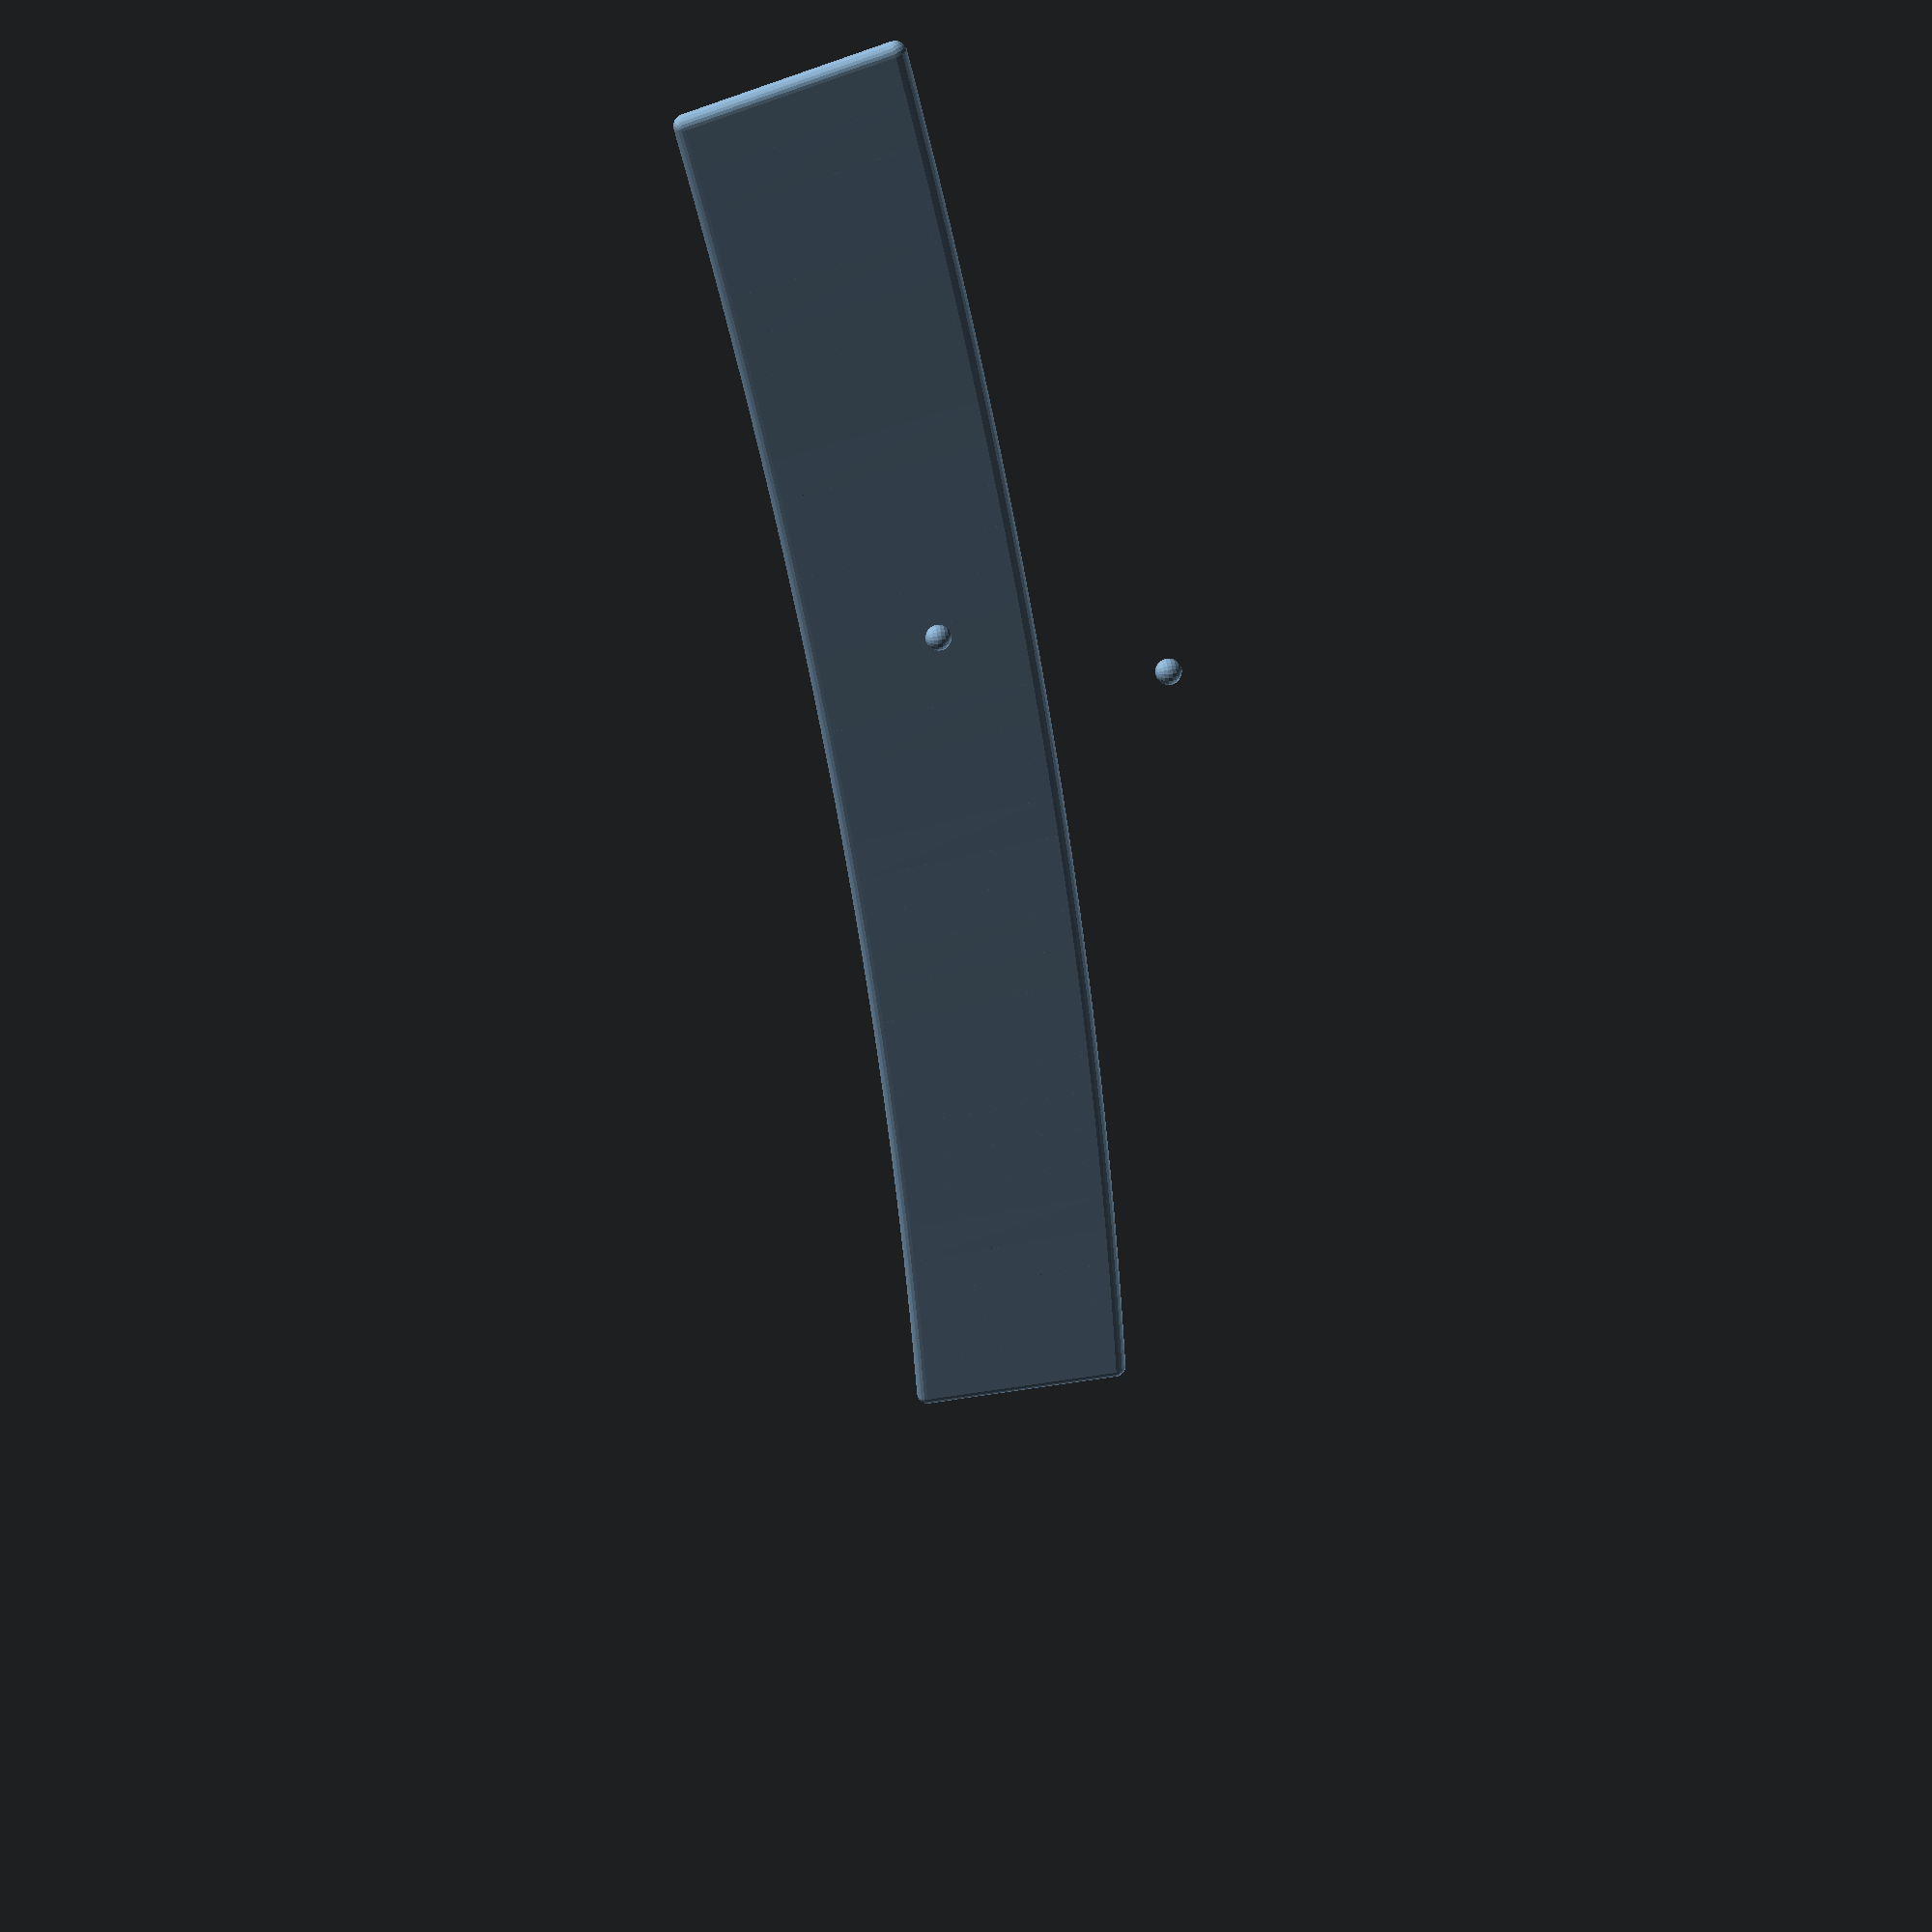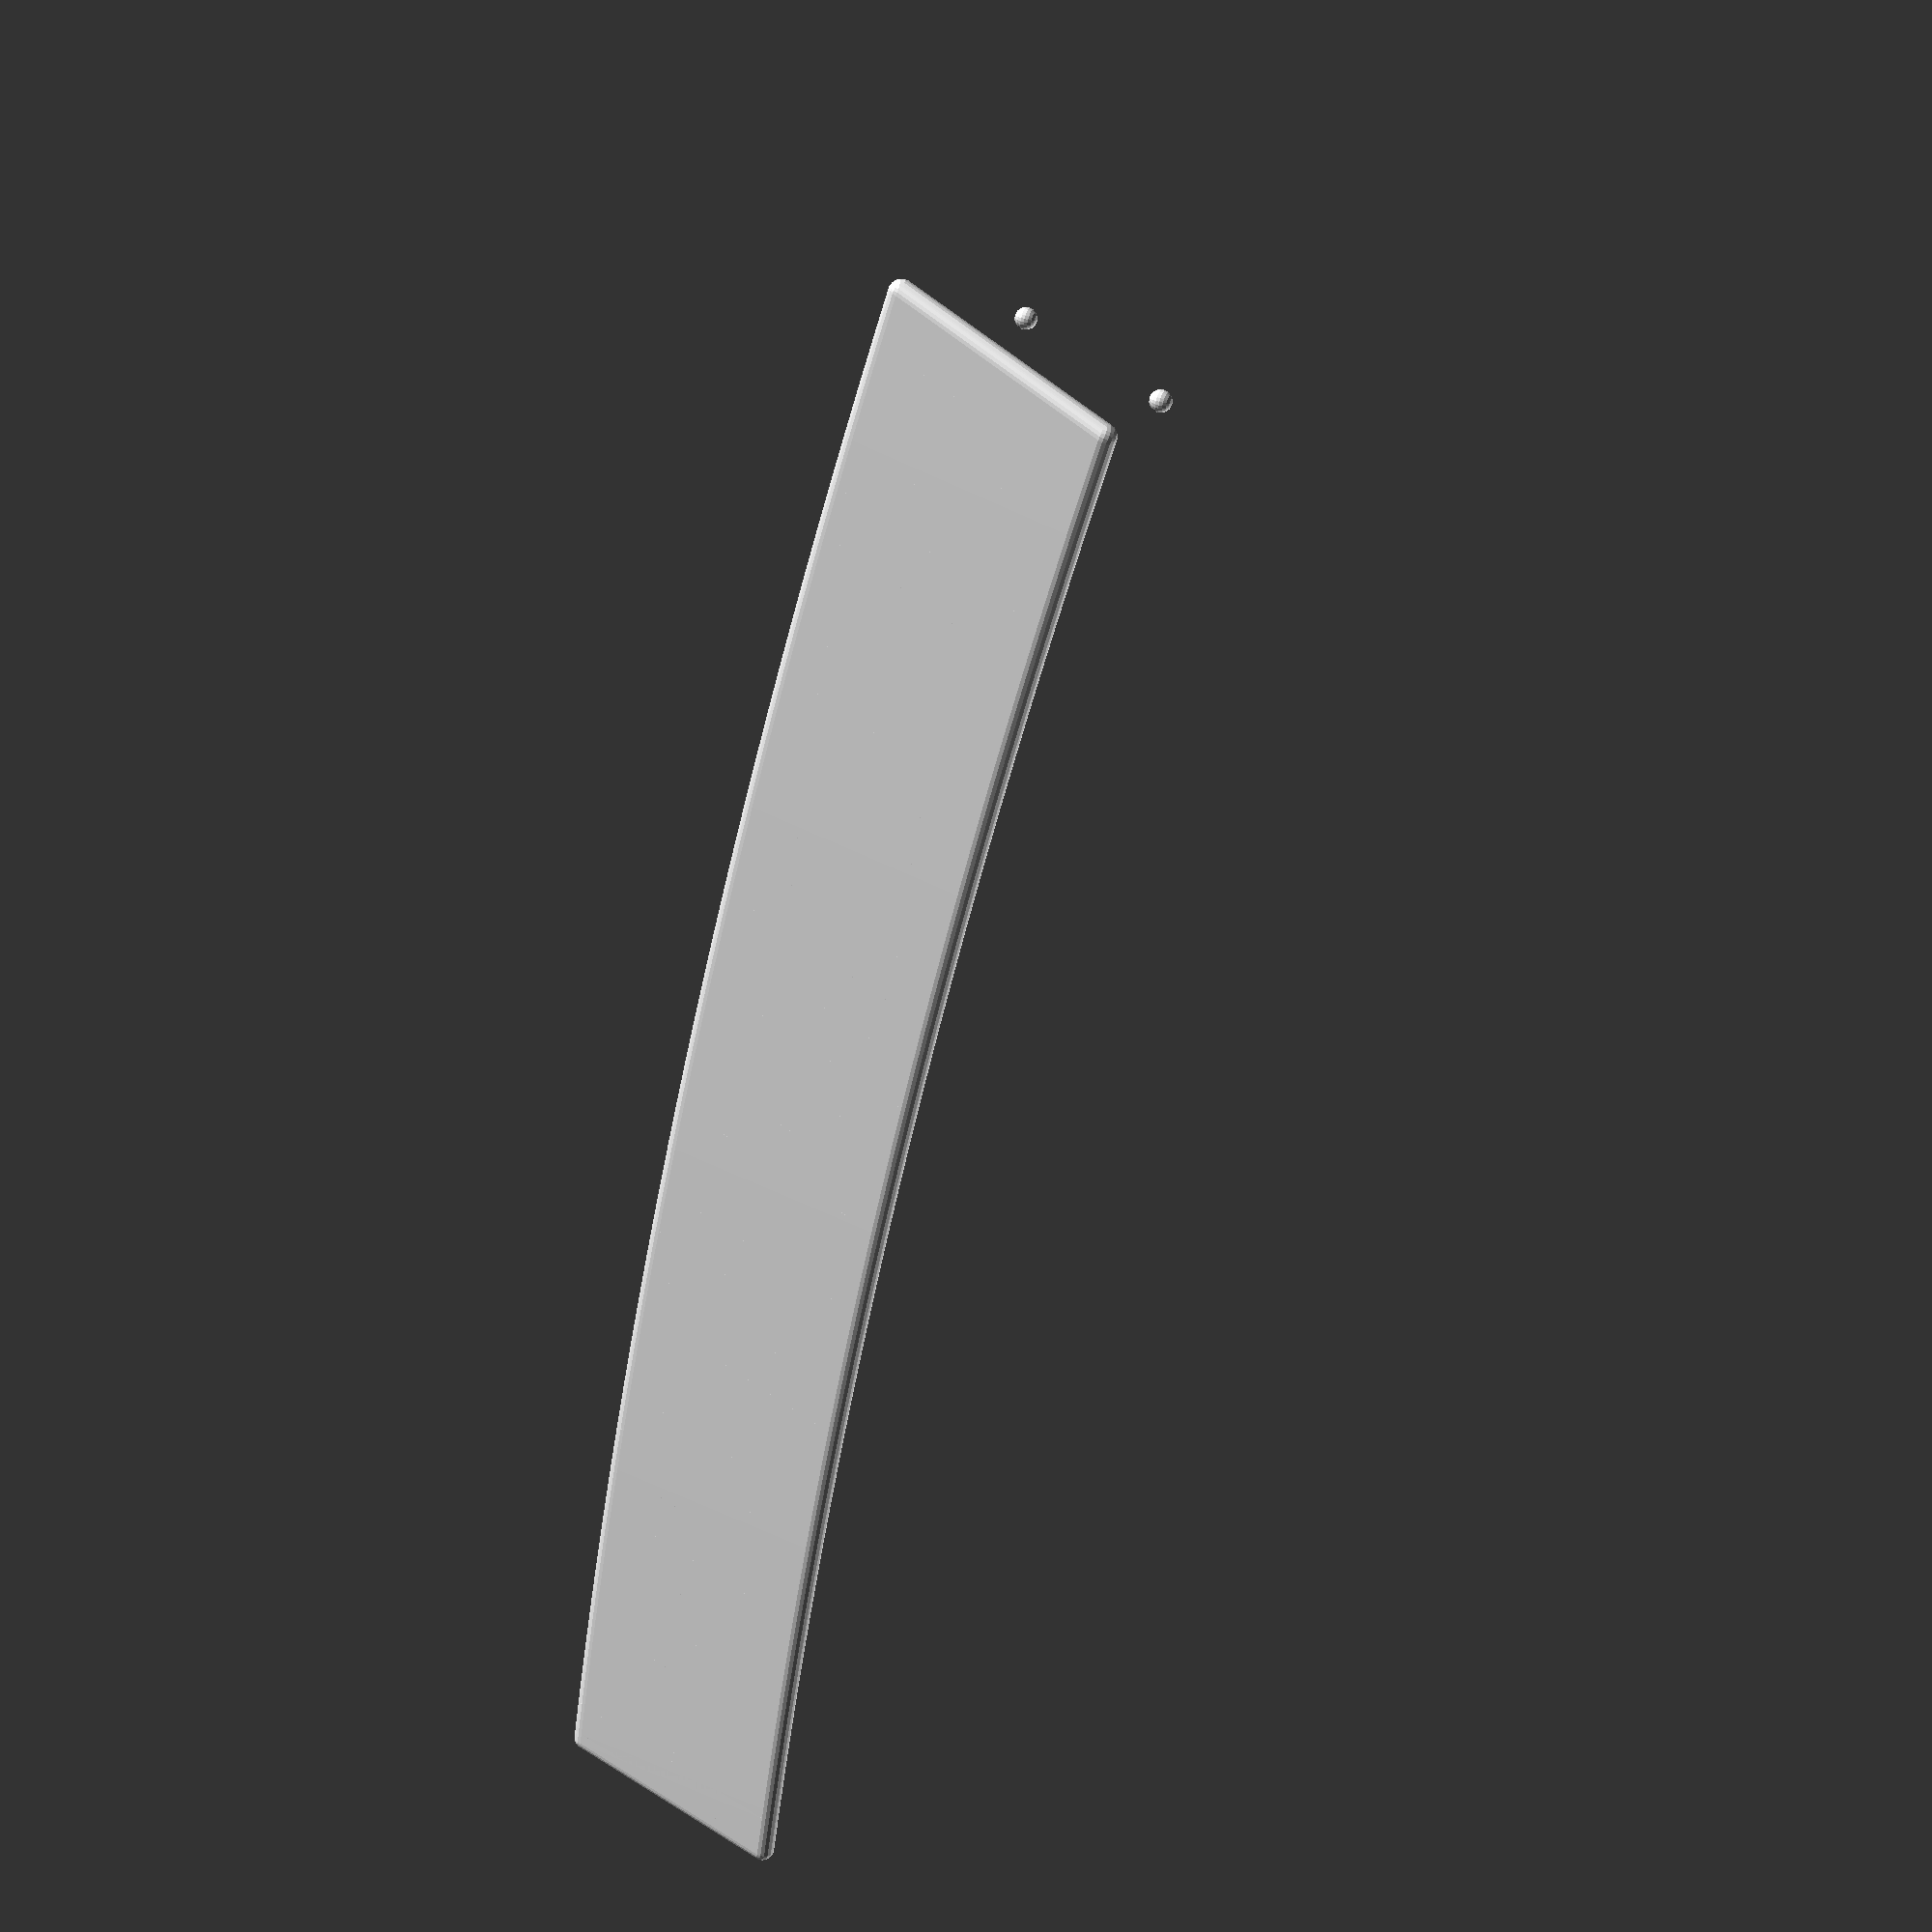
<openscad>
union () {
  union () {
    union () {
      hull () {
        translate ([0, 0, 13]) {
          rotate (a=14.999999999999998, v=[0, 1, 0]) {
            translate ([0, -4.35, 5.64]) {
              translate ([0, 0, 827.5192932567028]) {
                rotate (a=1.828125, v=[0, 1, 0]) {
                  translate ([0, 0, -827.5192932567028]) {
                    translate ([0, 0, 153.54360527317266]) {
                      rotate (a=-22.5, v=[1, 0, 0]) {
                        translate ([0, 0, -153.54360527317266]) {
                          translate ([110, -22.2, 10]) {
                            sphere ($fn=20, r=1);
                          }
                        }
                      }
                    }
                  }
                }
              }
            }
          }
        }
        translate ([0, 0, 13]) {
          rotate (a=14.999999999999998, v=[0, 1, 0]) {
            translate ([0, -4.35, 5.64]) {
              translate ([0, 0, 827.5192932567028]) {
                rotate (a=1.5468750000000002, v=[0, 1, 0]) {
                  translate ([0, 0, -827.5192932567028]) {
                    translate ([0, 0, 153.54360527317266]) {
                      rotate (a=-22.5, v=[1, 0, 0]) {
                        translate ([0, 0, -153.54360527317266]) {
                          translate ([110, -22.2, 10]) {
                            sphere ($fn=20, r=1);
                          }
                        }
                      }
                    }
                  }
                }
              }
            }
          }
        }
        translate ([0, 0, 13]) {
          rotate (a=14.999999999999998, v=[0, 1, 0]) {
            translate ([0, -4.35, 5.64]) {
              translate ([0, 0, 827.5192932567028]) {
                rotate (a=1.828125, v=[0, 1, 0]) {
                  translate ([0, 0, -827.5192932567028]) {
                    translate ([0, 0, 153.54360527317266]) {
                      rotate (a=-22.5, v=[1, 0, 0]) {
                        translate ([0, 0, -153.54360527317266]) {
                          translate ([110, -12.2, -6]) {
                            sphere ($fn=20, r=1);
                          }
                        }
                      }
                    }
                  }
                }
              }
            }
          }
        }
        translate ([0, 0, 13]) {
          rotate (a=14.999999999999998, v=[0, 1, 0]) {
            translate ([0, -4.35, 5.64]) {
              translate ([0, 0, 827.5192932567028]) {
                rotate (a=1.5468750000000002, v=[0, 1, 0]) {
                  translate ([0, 0, -827.5192932567028]) {
                    translate ([0, 0, 153.54360527317266]) {
                      rotate (a=-22.5, v=[1, 0, 0]) {
                        translate ([0, 0, -153.54360527317266]) {
                          translate ([110, -12.2, -6]) {
                            sphere ($fn=20, r=1);
                          }
                        }
                      }
                    }
                  }
                }
              }
            }
          }
        }
      }
      hull () {
        translate ([0, 0, 13]) {
          rotate (a=14.999999999999998, v=[0, 1, 0]) {
            translate ([0, -4.35, 5.64]) {
              translate ([0, 0, 827.5192932567028]) {
                rotate (a=1.5468750000000002, v=[0, 1, 0]) {
                  translate ([0, 0, -827.5192932567028]) {
                    translate ([0, 0, 153.54360527317266]) {
                      rotate (a=-22.5, v=[1, 0, 0]) {
                        translate ([0, 0, -153.54360527317266]) {
                          translate ([110, -22.2, 10]) {
                            sphere ($fn=20, r=1);
                          }
                        }
                      }
                    }
                  }
                }
              }
            }
          }
        }
        translate ([0, 0, 13]) {
          rotate (a=14.999999999999998, v=[0, 1, 0]) {
            translate ([0, -4.35, 5.64]) {
              translate ([0, 0, 827.5192932567028]) {
                rotate (a=1.2656250000000002, v=[0, 1, 0]) {
                  translate ([0, 0, -827.5192932567028]) {
                    translate ([0, 0, 153.54360527317266]) {
                      rotate (a=-22.5, v=[1, 0, 0]) {
                        translate ([0, 0, -153.54360527317266]) {
                          translate ([110, -22.2, 10]) {
                            sphere ($fn=20, r=1);
                          }
                        }
                      }
                    }
                  }
                }
              }
            }
          }
        }
        translate ([0, 0, 13]) {
          rotate (a=14.999999999999998, v=[0, 1, 0]) {
            translate ([0, -4.35, 5.64]) {
              translate ([0, 0, 827.5192932567028]) {
                rotate (a=1.5468750000000002, v=[0, 1, 0]) {
                  translate ([0, 0, -827.5192932567028]) {
                    translate ([0, 0, 153.54360527317266]) {
                      rotate (a=-22.5, v=[1, 0, 0]) {
                        translate ([0, 0, -153.54360527317266]) {
                          translate ([110, -12.2, -6]) {
                            sphere ($fn=20, r=1);
                          }
                        }
                      }
                    }
                  }
                }
              }
            }
          }
        }
        translate ([0, 0, 13]) {
          rotate (a=14.999999999999998, v=[0, 1, 0]) {
            translate ([0, -4.35, 5.64]) {
              translate ([0, 0, 827.5192932567028]) {
                rotate (a=1.2656250000000002, v=[0, 1, 0]) {
                  translate ([0, 0, -827.5192932567028]) {
                    translate ([0, 0, 153.54360527317266]) {
                      rotate (a=-22.5, v=[1, 0, 0]) {
                        translate ([0, 0, -153.54360527317266]) {
                          translate ([110, -12.2, -6]) {
                            sphere ($fn=20, r=1);
                          }
                        }
                      }
                    }
                  }
                }
              }
            }
          }
        }
      }
      hull () {
        translate ([0, 0, 13]) {
          rotate (a=14.999999999999998, v=[0, 1, 0]) {
            translate ([0, -4.35, 5.64]) {
              translate ([0, 0, 827.5192932567028]) {
                rotate (a=1.2656250000000002, v=[0, 1, 0]) {
                  translate ([0, 0, -827.5192932567028]) {
                    translate ([0, 0, 153.54360527317266]) {
                      rotate (a=-22.5, v=[1, 0, 0]) {
                        translate ([0, 0, -153.54360527317266]) {
                          translate ([110, -22.2, 10]) {
                            sphere ($fn=20, r=1);
                          }
                        }
                      }
                    }
                  }
                }
              }
            }
          }
        }
        translate ([0, 0, 13]) {
          rotate (a=14.999999999999998, v=[0, 1, 0]) {
            translate ([0, -4.35, 5.64]) {
              translate ([0, 0, 827.5192932567028]) {
                rotate (a=0.9843750000000002, v=[0, 1, 0]) {
                  translate ([0, 0, -827.5192932567028]) {
                    translate ([0, 0, 153.54360527317266]) {
                      rotate (a=-22.5, v=[1, 0, 0]) {
                        translate ([0, 0, -153.54360527317266]) {
                          translate ([110, -22.2, 10]) {
                            sphere ($fn=20, r=1);
                          }
                        }
                      }
                    }
                  }
                }
              }
            }
          }
        }
        translate ([0, 0, 13]) {
          rotate (a=14.999999999999998, v=[0, 1, 0]) {
            translate ([0, -4.35, 5.64]) {
              translate ([0, 0, 827.5192932567028]) {
                rotate (a=1.2656250000000002, v=[0, 1, 0]) {
                  translate ([0, 0, -827.5192932567028]) {
                    translate ([0, 0, 153.54360527317266]) {
                      rotate (a=-22.5, v=[1, 0, 0]) {
                        translate ([0, 0, -153.54360527317266]) {
                          translate ([110, -12.2, -6]) {
                            sphere ($fn=20, r=1);
                          }
                        }
                      }
                    }
                  }
                }
              }
            }
          }
        }
        translate ([0, 0, 13]) {
          rotate (a=14.999999999999998, v=[0, 1, 0]) {
            translate ([0, -4.35, 5.64]) {
              translate ([0, 0, 827.5192932567028]) {
                rotate (a=0.9843750000000002, v=[0, 1, 0]) {
                  translate ([0, 0, -827.5192932567028]) {
                    translate ([0, 0, 153.54360527317266]) {
                      rotate (a=-22.5, v=[1, 0, 0]) {
                        translate ([0, 0, -153.54360527317266]) {
                          translate ([110, -12.2, -6]) {
                            sphere ($fn=20, r=1);
                          }
                        }
                      }
                    }
                  }
                }
              }
            }
          }
        }
      }
      hull () {
        translate ([0, 0, 13]) {
          rotate (a=14.999999999999998, v=[0, 1, 0]) {
            translate ([0, -4.35, 5.64]) {
              translate ([0, 0, 827.5192932567028]) {
                rotate (a=0.9843750000000002, v=[0, 1, 0]) {
                  translate ([0, 0, -827.5192932567028]) {
                    translate ([0, 0, 153.54360527317266]) {
                      rotate (a=-22.5, v=[1, 0, 0]) {
                        translate ([0, 0, -153.54360527317266]) {
                          translate ([110, -22.2, 10]) {
                            sphere ($fn=20, r=1);
                          }
                        }
                      }
                    }
                  }
                }
              }
            }
          }
        }
        translate ([0, 0, 13]) {
          rotate (a=14.999999999999998, v=[0, 1, 0]) {
            translate ([0, -4.35, 5.64]) {
              translate ([0, 0, 827.5192932567028]) {
                rotate (a=0.7031250000000003, v=[0, 1, 0]) {
                  translate ([0, 0, -827.5192932567028]) {
                    translate ([0, 0, 153.54360527317266]) {
                      rotate (a=-22.5, v=[1, 0, 0]) {
                        translate ([0, 0, -153.54360527317266]) {
                          translate ([110, -22.2, 10]) {
                            sphere ($fn=20, r=1);
                          }
                        }
                      }
                    }
                  }
                }
              }
            }
          }
        }
        translate ([0, 0, 13]) {
          rotate (a=14.999999999999998, v=[0, 1, 0]) {
            translate ([0, -4.35, 5.64]) {
              translate ([0, 0, 827.5192932567028]) {
                rotate (a=0.9843750000000002, v=[0, 1, 0]) {
                  translate ([0, 0, -827.5192932567028]) {
                    translate ([0, 0, 153.54360527317266]) {
                      rotate (a=-22.5, v=[1, 0, 0]) {
                        translate ([0, 0, -153.54360527317266]) {
                          translate ([110, -12.2, -6]) {
                            sphere ($fn=20, r=1);
                          }
                        }
                      }
                    }
                  }
                }
              }
            }
          }
        }
        translate ([0, 0, 13]) {
          rotate (a=14.999999999999998, v=[0, 1, 0]) {
            translate ([0, -4.35, 5.64]) {
              translate ([0, 0, 827.5192932567028]) {
                rotate (a=0.7031250000000003, v=[0, 1, 0]) {
                  translate ([0, 0, -827.5192932567028]) {
                    translate ([0, 0, 153.54360527317266]) {
                      rotate (a=-22.5, v=[1, 0, 0]) {
                        translate ([0, 0, -153.54360527317266]) {
                          translate ([110, -12.2, -6]) {
                            sphere ($fn=20, r=1);
                          }
                        }
                      }
                    }
                  }
                }
              }
            }
          }
        }
      }
      hull () {
        translate ([0, 0, 13]) {
          rotate (a=14.999999999999998, v=[0, 1, 0]) {
            translate ([0, -4.35, 5.64]) {
              translate ([0, 0, 827.5192932567028]) {
                rotate (a=0.7031250000000003, v=[0, 1, 0]) {
                  translate ([0, 0, -827.5192932567028]) {
                    translate ([0, 0, 153.54360527317266]) {
                      rotate (a=-22.5, v=[1, 0, 0]) {
                        translate ([0, 0, -153.54360527317266]) {
                          translate ([110, -22.2, 10]) {
                            sphere ($fn=20, r=1);
                          }
                        }
                      }
                    }
                  }
                }
              }
            }
          }
        }
        translate ([0, 0, 13]) {
          rotate (a=14.999999999999998, v=[0, 1, 0]) {
            translate ([0, -4.35, 5.64]) {
              translate ([0, 0, 827.5192932567028]) {
                rotate (a=0.4218750000000004, v=[0, 1, 0]) {
                  translate ([0, 0, -827.5192932567028]) {
                    translate ([0, 0, 153.54360527317266]) {
                      rotate (a=-22.5, v=[1, 0, 0]) {
                        translate ([0, 0, -153.54360527317266]) {
                          translate ([110, -22.2, 10]) {
                            sphere ($fn=20, r=1);
                          }
                        }
                      }
                    }
                  }
                }
              }
            }
          }
        }
        translate ([0, 0, 13]) {
          rotate (a=14.999999999999998, v=[0, 1, 0]) {
            translate ([0, -4.35, 5.64]) {
              translate ([0, 0, 827.5192932567028]) {
                rotate (a=0.7031250000000003, v=[0, 1, 0]) {
                  translate ([0, 0, -827.5192932567028]) {
                    translate ([0, 0, 153.54360527317266]) {
                      rotate (a=-22.5, v=[1, 0, 0]) {
                        translate ([0, 0, -153.54360527317266]) {
                          translate ([110, -12.2, -6]) {
                            sphere ($fn=20, r=1);
                          }
                        }
                      }
                    }
                  }
                }
              }
            }
          }
        }
        translate ([0, 0, 13]) {
          rotate (a=14.999999999999998, v=[0, 1, 0]) {
            translate ([0, -4.35, 5.64]) {
              translate ([0, 0, 827.5192932567028]) {
                rotate (a=0.4218750000000004, v=[0, 1, 0]) {
                  translate ([0, 0, -827.5192932567028]) {
                    translate ([0, 0, 153.54360527317266]) {
                      rotate (a=-22.5, v=[1, 0, 0]) {
                        translate ([0, 0, -153.54360527317266]) {
                          translate ([110, -12.2, -6]) {
                            sphere ($fn=20, r=1);
                          }
                        }
                      }
                    }
                  }
                }
              }
            }
          }
        }
      }
      hull () {
        translate ([0, 0, 13]) {
          rotate (a=14.999999999999998, v=[0, 1, 0]) {
            translate ([0, -4.35, 5.64]) {
              translate ([0, 0, 827.5192932567028]) {
                rotate (a=0.4218750000000004, v=[0, 1, 0]) {
                  translate ([0, 0, -827.5192932567028]) {
                    translate ([0, 0, 153.54360527317266]) {
                      rotate (a=-22.5, v=[1, 0, 0]) {
                        translate ([0, 0, -153.54360527317266]) {
                          translate ([110, -22.2, 10]) {
                            sphere ($fn=20, r=1);
                          }
                        }
                      }
                    }
                  }
                }
              }
            }
          }
        }
        translate ([0, 0, 13]) {
          rotate (a=14.999999999999998, v=[0, 1, 0]) {
            translate ([0, -4.35, 5.64]) {
              translate ([0, 0, 827.5192932567028]) {
                rotate (a=0.14062500000000044, v=[0, 1, 0]) {
                  translate ([0, 0, -827.5192932567028]) {
                    translate ([0, 0, 153.54360527317266]) {
                      rotate (a=-22.5, v=[1, 0, 0]) {
                        translate ([0, 0, -153.54360527317266]) {
                          translate ([110, -22.2, 10]) {
                            sphere ($fn=20, r=1);
                          }
                        }
                      }
                    }
                  }
                }
              }
            }
          }
        }
        translate ([0, 0, 13]) {
          rotate (a=14.999999999999998, v=[0, 1, 0]) {
            translate ([0, -4.35, 5.64]) {
              translate ([0, 0, 827.5192932567028]) {
                rotate (a=0.4218750000000004, v=[0, 1, 0]) {
                  translate ([0, 0, -827.5192932567028]) {
                    translate ([0, 0, 153.54360527317266]) {
                      rotate (a=-22.5, v=[1, 0, 0]) {
                        translate ([0, 0, -153.54360527317266]) {
                          translate ([110, -12.2, -6]) {
                            sphere ($fn=20, r=1);
                          }
                        }
                      }
                    }
                  }
                }
              }
            }
          }
        }
        translate ([0, 0, 13]) {
          rotate (a=14.999999999999998, v=[0, 1, 0]) {
            translate ([0, -4.35, 5.64]) {
              translate ([0, 0, 827.5192932567028]) {
                rotate (a=0.14062500000000044, v=[0, 1, 0]) {
                  translate ([0, 0, -827.5192932567028]) {
                    translate ([0, 0, 153.54360527317266]) {
                      rotate (a=-22.5, v=[1, 0, 0]) {
                        translate ([0, 0, -153.54360527317266]) {
                          translate ([110, -12.2, -6]) {
                            sphere ($fn=20, r=1);
                          }
                        }
                      }
                    }
                  }
                }
              }
            }
          }
        }
      }
      hull () {
        translate ([0, 0, 13]) {
          rotate (a=14.999999999999998, v=[0, 1, 0]) {
            translate ([0, -4.35, 5.64]) {
              translate ([0, 0, 827.5192932567028]) {
                rotate (a=0.14062500000000044, v=[0, 1, 0]) {
                  translate ([0, 0, -827.5192932567028]) {
                    translate ([0, 0, 153.54360527317266]) {
                      rotate (a=-22.5, v=[1, 0, 0]) {
                        translate ([0, 0, -153.54360527317266]) {
                          translate ([110, -22.2, 10]) {
                            sphere ($fn=20, r=1);
                          }
                        }
                      }
                    }
                  }
                }
              }
            }
          }
        }
        translate ([0, 0, 13]) {
          rotate (a=14.999999999999998, v=[0, 1, 0]) {
            translate ([0, -4.35, 5.64]) {
              translate ([0, 0, 827.5192932567028]) {
                rotate (a=-0.1406249999999995, v=[0, 1, 0]) {
                  translate ([0, 0, -827.5192932567028]) {
                    translate ([0, 0, 153.54360527317266]) {
                      rotate (a=-22.5, v=[1, 0, 0]) {
                        translate ([0, 0, -153.54360527317266]) {
                          translate ([110, -22.2, 10]) {
                            sphere ($fn=20, r=1);
                          }
                        }
                      }
                    }
                  }
                }
              }
            }
          }
        }
        translate ([0, 0, 13]) {
          rotate (a=14.999999999999998, v=[0, 1, 0]) {
            translate ([0, -4.35, 5.64]) {
              translate ([0, 0, 827.5192932567028]) {
                rotate (a=0.14062500000000044, v=[0, 1, 0]) {
                  translate ([0, 0, -827.5192932567028]) {
                    translate ([0, 0, 153.54360527317266]) {
                      rotate (a=-22.5, v=[1, 0, 0]) {
                        translate ([0, 0, -153.54360527317266]) {
                          translate ([110, -12.2, -6]) {
                            sphere ($fn=20, r=1);
                          }
                        }
                      }
                    }
                  }
                }
              }
            }
          }
        }
        translate ([0, 0, 13]) {
          rotate (a=14.999999999999998, v=[0, 1, 0]) {
            translate ([0, -4.35, 5.64]) {
              translate ([0, 0, 827.5192932567028]) {
                rotate (a=-0.1406249999999995, v=[0, 1, 0]) {
                  translate ([0, 0, -827.5192932567028]) {
                    translate ([0, 0, 153.54360527317266]) {
                      rotate (a=-22.5, v=[1, 0, 0]) {
                        translate ([0, 0, -153.54360527317266]) {
                          translate ([110, -12.2, -6]) {
                            sphere ($fn=20, r=1);
                          }
                        }
                      }
                    }
                  }
                }
              }
            }
          }
        }
      }
      hull () {
        translate ([0, 0, 13]) {
          rotate (a=14.999999999999998, v=[0, 1, 0]) {
            translate ([0, -4.35, 5.64]) {
              translate ([0, 0, 827.5192932567028]) {
                rotate (a=-0.1406249999999995, v=[0, 1, 0]) {
                  translate ([0, 0, -827.5192932567028]) {
                    translate ([0, 0, 153.54360527317266]) {
                      rotate (a=-22.5, v=[1, 0, 0]) {
                        translate ([0, 0, -153.54360527317266]) {
                          translate ([110, -22.2, 10]) {
                            sphere ($fn=20, r=1);
                          }
                        }
                      }
                    }
                  }
                }
              }
            }
          }
        }
        translate ([0, 0, 13]) {
          rotate (a=14.999999999999998, v=[0, 1, 0]) {
            translate ([0, -4.35, 5.64]) {
              translate ([0, 0, 827.5192932567028]) {
                rotate (a=-0.4218749999999998, v=[0, 1, 0]) {
                  translate ([0, 0, -827.5192932567028]) {
                    translate ([0, 0, 153.54360527317266]) {
                      rotate (a=-22.5, v=[1, 0, 0]) {
                        translate ([0, 0, -153.54360527317266]) {
                          translate ([110, -22.2, 10]) {
                            sphere ($fn=20, r=1);
                          }
                        }
                      }
                    }
                  }
                }
              }
            }
          }
        }
        translate ([0, 0, 13]) {
          rotate (a=14.999999999999998, v=[0, 1, 0]) {
            translate ([0, -4.35, 5.64]) {
              translate ([0, 0, 827.5192932567028]) {
                rotate (a=-0.1406249999999995, v=[0, 1, 0]) {
                  translate ([0, 0, -827.5192932567028]) {
                    translate ([0, 0, 153.54360527317266]) {
                      rotate (a=-22.5, v=[1, 0, 0]) {
                        translate ([0, 0, -153.54360527317266]) {
                          translate ([110, -12.2, -6]) {
                            sphere ($fn=20, r=1);
                          }
                        }
                      }
                    }
                  }
                }
              }
            }
          }
        }
        translate ([0, 0, 13]) {
          rotate (a=14.999999999999998, v=[0, 1, 0]) {
            translate ([0, -4.35, 5.64]) {
              translate ([0, 0, 827.5192932567028]) {
                rotate (a=-0.4218749999999998, v=[0, 1, 0]) {
                  translate ([0, 0, -827.5192932567028]) {
                    translate ([0, 0, 153.54360527317266]) {
                      rotate (a=-22.5, v=[1, 0, 0]) {
                        translate ([0, 0, -153.54360527317266]) {
                          translate ([110, -12.2, -6]) {
                            sphere ($fn=20, r=1);
                          }
                        }
                      }
                    }
                  }
                }
              }
            }
          }
        }
      }
      hull () {
        translate ([0, 0, 13]) {
          rotate (a=14.999999999999998, v=[0, 1, 0]) {
            translate ([0, -4.35, 5.64]) {
              translate ([0, 0, 827.5192932567028]) {
                rotate (a=-0.4218749999999998, v=[0, 1, 0]) {
                  translate ([0, 0, -827.5192932567028]) {
                    translate ([0, 0, 153.54360527317266]) {
                      rotate (a=-22.5, v=[1, 0, 0]) {
                        translate ([0, 0, -153.54360527317266]) {
                          translate ([110, -22.2, 10]) {
                            sphere ($fn=20, r=1);
                          }
                        }
                      }
                    }
                  }
                }
              }
            }
          }
        }
        translate ([0, 0, 13]) {
          rotate (a=14.999999999999998, v=[0, 1, 0]) {
            translate ([0, -4.35, 5.64]) {
              translate ([0, 0, 827.5192932567028]) {
                rotate (a=-0.703125, v=[0, 1, 0]) {
                  translate ([0, 0, -827.5192932567028]) {
                    translate ([0, 0, 153.54360527317266]) {
                      rotate (a=-22.5, v=[1, 0, 0]) {
                        translate ([0, 0, -153.54360527317266]) {
                          translate ([110, -22.2, 10]) {
                            sphere ($fn=20, r=1);
                          }
                        }
                      }
                    }
                  }
                }
              }
            }
          }
        }
        translate ([0, 0, 13]) {
          rotate (a=14.999999999999998, v=[0, 1, 0]) {
            translate ([0, -4.35, 5.64]) {
              translate ([0, 0, 827.5192932567028]) {
                rotate (a=-0.4218749999999998, v=[0, 1, 0]) {
                  translate ([0, 0, -827.5192932567028]) {
                    translate ([0, 0, 153.54360527317266]) {
                      rotate (a=-22.5, v=[1, 0, 0]) {
                        translate ([0, 0, -153.54360527317266]) {
                          translate ([110, -12.2, -6]) {
                            sphere ($fn=20, r=1);
                          }
                        }
                      }
                    }
                  }
                }
              }
            }
          }
        }
        translate ([0, 0, 13]) {
          rotate (a=14.999999999999998, v=[0, 1, 0]) {
            translate ([0, -4.35, 5.64]) {
              translate ([0, 0, 827.5192932567028]) {
                rotate (a=-0.703125, v=[0, 1, 0]) {
                  translate ([0, 0, -827.5192932567028]) {
                    translate ([0, 0, 153.54360527317266]) {
                      rotate (a=-22.5, v=[1, 0, 0]) {
                        translate ([0, 0, -153.54360527317266]) {
                          translate ([110, -12.2, -6]) {
                            sphere ($fn=20, r=1);
                          }
                        }
                      }
                    }
                  }
                }
              }
            }
          }
        }
      }
      hull () {
        translate ([0, 0, 13]) {
          rotate (a=14.999999999999998, v=[0, 1, 0]) {
            translate ([0, -4.35, 5.64]) {
              translate ([0, 0, 827.5192932567028]) {
                rotate (a=-0.703125, v=[0, 1, 0]) {
                  translate ([0, 0, -827.5192932567028]) {
                    translate ([0, 0, 153.54360527317266]) {
                      rotate (a=-22.5, v=[1, 0, 0]) {
                        translate ([0, 0, -153.54360527317266]) {
                          translate ([110, -22.2, 10]) {
                            sphere ($fn=20, r=1);
                          }
                        }
                      }
                    }
                  }
                }
              }
            }
          }
        }
        translate ([0, 0, 13]) {
          rotate (a=14.999999999999998, v=[0, 1, 0]) {
            translate ([0, -4.35, 5.64]) {
              translate ([0, 0, 827.5192932567028]) {
                rotate (a=-0.9843750000000002, v=[0, 1, 0]) {
                  translate ([0, 0, -827.5192932567028]) {
                    translate ([0, 0, 153.54360527317266]) {
                      rotate (a=-22.5, v=[1, 0, 0]) {
                        translate ([0, 0, -153.54360527317266]) {
                          translate ([110, -22.2, 10]) {
                            sphere ($fn=20, r=1);
                          }
                        }
                      }
                    }
                  }
                }
              }
            }
          }
        }
        translate ([0, 0, 13]) {
          rotate (a=14.999999999999998, v=[0, 1, 0]) {
            translate ([0, -4.35, 5.64]) {
              translate ([0, 0, 827.5192932567028]) {
                rotate (a=-0.703125, v=[0, 1, 0]) {
                  translate ([0, 0, -827.5192932567028]) {
                    translate ([0, 0, 153.54360527317266]) {
                      rotate (a=-22.5, v=[1, 0, 0]) {
                        translate ([0, 0, -153.54360527317266]) {
                          translate ([110, -12.2, -6]) {
                            sphere ($fn=20, r=1);
                          }
                        }
                      }
                    }
                  }
                }
              }
            }
          }
        }
        translate ([0, 0, 13]) {
          rotate (a=14.999999999999998, v=[0, 1, 0]) {
            translate ([0, -4.35, 5.64]) {
              translate ([0, 0, 827.5192932567028]) {
                rotate (a=-0.9843750000000002, v=[0, 1, 0]) {
                  translate ([0, 0, -827.5192932567028]) {
                    translate ([0, 0, 153.54360527317266]) {
                      rotate (a=-22.5, v=[1, 0, 0]) {
                        translate ([0, 0, -153.54360527317266]) {
                          translate ([110, -12.2, -6]) {
                            sphere ($fn=20, r=1);
                          }
                        }
                      }
                    }
                  }
                }
              }
            }
          }
        }
      }
      hull () {
        translate ([0, 0, 13]) {
          rotate (a=14.999999999999998, v=[0, 1, 0]) {
            translate ([0, -4.35, 5.64]) {
              translate ([0, 0, 827.5192932567028]) {
                rotate (a=-0.9843750000000002, v=[0, 1, 0]) {
                  translate ([0, 0, -827.5192932567028]) {
                    translate ([0, 0, 153.54360527317266]) {
                      rotate (a=-22.5, v=[1, 0, 0]) {
                        translate ([0, 0, -153.54360527317266]) {
                          translate ([110, -22.2, 10]) {
                            sphere ($fn=20, r=1);
                          }
                        }
                      }
                    }
                  }
                }
              }
            }
          }
        }
        translate ([0, 0, 13]) {
          rotate (a=14.999999999999998, v=[0, 1, 0]) {
            translate ([0, -4.35, 5.64]) {
              translate ([0, 0, 827.5192932567028]) {
                rotate (a=-1.2656250000000007, v=[0, 1, 0]) {
                  translate ([0, 0, -827.5192932567028]) {
                    translate ([0, 0, 153.54360527317266]) {
                      rotate (a=-22.5, v=[1, 0, 0]) {
                        translate ([0, 0, -153.54360527317266]) {
                          translate ([110, -22.2, 10]) {
                            sphere ($fn=20, r=1);
                          }
                        }
                      }
                    }
                  }
                }
              }
            }
          }
        }
        translate ([0, 0, 13]) {
          rotate (a=14.999999999999998, v=[0, 1, 0]) {
            translate ([0, -4.35, 5.64]) {
              translate ([0, 0, 827.5192932567028]) {
                rotate (a=-0.9843750000000002, v=[0, 1, 0]) {
                  translate ([0, 0, -827.5192932567028]) {
                    translate ([0, 0, 153.54360527317266]) {
                      rotate (a=-22.5, v=[1, 0, 0]) {
                        translate ([0, 0, -153.54360527317266]) {
                          translate ([110, -12.2, -6]) {
                            sphere ($fn=20, r=1);
                          }
                        }
                      }
                    }
                  }
                }
              }
            }
          }
        }
        translate ([0, 0, 13]) {
          rotate (a=14.999999999999998, v=[0, 1, 0]) {
            translate ([0, -4.35, 5.64]) {
              translate ([0, 0, 827.5192932567028]) {
                rotate (a=-1.2656250000000007, v=[0, 1, 0]) {
                  translate ([0, 0, -827.5192932567028]) {
                    translate ([0, 0, 153.54360527317266]) {
                      rotate (a=-22.5, v=[1, 0, 0]) {
                        translate ([0, 0, -153.54360527317266]) {
                          translate ([110, -12.2, -6]) {
                            sphere ($fn=20, r=1);
                          }
                        }
                      }
                    }
                  }
                }
              }
            }
          }
        }
      }
      hull () {
        translate ([0, 0, 13]) {
          rotate (a=14.999999999999998, v=[0, 1, 0]) {
            translate ([0, -4.35, 5.64]) {
              translate ([0, 0, 827.5192932567028]) {
                rotate (a=-1.2656250000000007, v=[0, 1, 0]) {
                  translate ([0, 0, -827.5192932567028]) {
                    translate ([0, 0, 153.54360527317266]) {
                      rotate (a=-22.5, v=[1, 0, 0]) {
                        translate ([0, 0, -153.54360527317266]) {
                          translate ([110, -22.2, 10]) {
                            sphere ($fn=20, r=1);
                          }
                        }
                      }
                    }
                  }
                }
              }
            }
          }
        }
        translate ([0, 0, 13]) {
          rotate (a=14.999999999999998, v=[0, 1, 0]) {
            translate ([0, -4.35, 5.64]) {
              translate ([0, 0, 827.5192932567028]) {
                rotate (a=-1.5468750000000007, v=[0, 1, 0]) {
                  translate ([0, 0, -827.5192932567028]) {
                    translate ([0, 0, 153.54360527317266]) {
                      rotate (a=-22.5, v=[1, 0, 0]) {
                        translate ([0, 0, -153.54360527317266]) {
                          translate ([110, -22.2, 10]) {
                            sphere ($fn=20, r=1);
                          }
                        }
                      }
                    }
                  }
                }
              }
            }
          }
        }
        translate ([0, 0, 13]) {
          rotate (a=14.999999999999998, v=[0, 1, 0]) {
            translate ([0, -4.35, 5.64]) {
              translate ([0, 0, 827.5192932567028]) {
                rotate (a=-1.2656250000000007, v=[0, 1, 0]) {
                  translate ([0, 0, -827.5192932567028]) {
                    translate ([0, 0, 153.54360527317266]) {
                      rotate (a=-22.5, v=[1, 0, 0]) {
                        translate ([0, 0, -153.54360527317266]) {
                          translate ([110, -12.2, -6]) {
                            sphere ($fn=20, r=1);
                          }
                        }
                      }
                    }
                  }
                }
              }
            }
          }
        }
        translate ([0, 0, 13]) {
          rotate (a=14.999999999999998, v=[0, 1, 0]) {
            translate ([0, -4.35, 5.64]) {
              translate ([0, 0, 827.5192932567028]) {
                rotate (a=-1.5468750000000007, v=[0, 1, 0]) {
                  translate ([0, 0, -827.5192932567028]) {
                    translate ([0, 0, 153.54360527317266]) {
                      rotate (a=-22.5, v=[1, 0, 0]) {
                        translate ([0, 0, -153.54360527317266]) {
                          translate ([110, -12.2, -6]) {
                            sphere ($fn=20, r=1);
                          }
                        }
                      }
                    }
                  }
                }
              }
            }
          }
        }
      }
      hull () {
        translate ([0, 0, 13]) {
          rotate (a=14.999999999999998, v=[0, 1, 0]) {
            translate ([0, -4.35, 5.64]) {
              translate ([0, 0, 827.5192932567028]) {
                rotate (a=-1.5468750000000007, v=[0, 1, 0]) {
                  translate ([0, 0, -827.5192932567028]) {
                    translate ([0, 0, 153.54360527317266]) {
                      rotate (a=-22.5, v=[1, 0, 0]) {
                        translate ([0, 0, -153.54360527317266]) {
                          translate ([110, -22.2, 10]) {
                            sphere ($fn=20, r=1);
                          }
                        }
                      }
                    }
                  }
                }
              }
            }
          }
        }
        translate ([0, 0, 13]) {
          rotate (a=14.999999999999998, v=[0, 1, 0]) {
            translate ([0, -4.35, 5.64]) {
              translate ([0, 0, 827.5192932567028]) {
                rotate (a=-1.828125000000001, v=[0, 1, 0]) {
                  translate ([0, 0, -827.5192932567028]) {
                    translate ([0, 0, 153.54360527317266]) {
                      rotate (a=-22.5, v=[1, 0, 0]) {
                        translate ([0, 0, -153.54360527317266]) {
                          translate ([110, -22.2, 10]) {
                            sphere ($fn=20, r=1);
                          }
                        }
                      }
                    }
                  }
                }
              }
            }
          }
        }
        translate ([0, 0, 13]) {
          rotate (a=14.999999999999998, v=[0, 1, 0]) {
            translate ([0, -4.35, 5.64]) {
              translate ([0, 0, 827.5192932567028]) {
                rotate (a=-1.5468750000000007, v=[0, 1, 0]) {
                  translate ([0, 0, -827.5192932567028]) {
                    translate ([0, 0, 153.54360527317266]) {
                      rotate (a=-22.5, v=[1, 0, 0]) {
                        translate ([0, 0, -153.54360527317266]) {
                          translate ([110, -12.2, -6]) {
                            sphere ($fn=20, r=1);
                          }
                        }
                      }
                    }
                  }
                }
              }
            }
          }
        }
        translate ([0, 0, 13]) {
          rotate (a=14.999999999999998, v=[0, 1, 0]) {
            translate ([0, -4.35, 5.64]) {
              translate ([0, 0, 827.5192932567028]) {
                rotate (a=-1.828125000000001, v=[0, 1, 0]) {
                  translate ([0, 0, -827.5192932567028]) {
                    translate ([0, 0, 153.54360527317266]) {
                      rotate (a=-22.5, v=[1, 0, 0]) {
                        translate ([0, 0, -153.54360527317266]) {
                          translate ([110, -12.2, -6]) {
                            sphere ($fn=20, r=1);
                          }
                        }
                      }
                    }
                  }
                }
              }
            }
          }
        }
      }
      hull () {
        translate ([0, 0, 13]) {
          rotate (a=14.999999999999998, v=[0, 1, 0]) {
            translate ([0, -4.35, 5.64]) {
              translate ([0, 0, 827.5192932567028]) {
                rotate (a=-1.828125000000001, v=[0, 1, 0]) {
                  translate ([0, 0, -827.5192932567028]) {
                    translate ([0, 0, 153.54360527317266]) {
                      rotate (a=-22.5, v=[1, 0, 0]) {
                        translate ([0, 0, -153.54360527317266]) {
                          translate ([110, -22.2, 10]) {
                            sphere ($fn=20, r=1);
                          }
                        }
                      }
                    }
                  }
                }
              }
            }
          }
        }
        translate ([0, 0, 13]) {
          rotate (a=14.999999999999998, v=[0, 1, 0]) {
            translate ([0, -4.35, 5.64]) {
              translate ([0, 0, 827.5192932567028]) {
                rotate (a=-2.1093750000000013, v=[0, 1, 0]) {
                  translate ([0, 0, -827.5192932567028]) {
                    translate ([0, 0, 153.54360527317266]) {
                      rotate (a=-22.5, v=[1, 0, 0]) {
                        translate ([0, 0, -153.54360527317266]) {
                          translate ([110, -22.2, 10]) {
                            sphere ($fn=20, r=1);
                          }
                        }
                      }
                    }
                  }
                }
              }
            }
          }
        }
        translate ([0, 0, 13]) {
          rotate (a=14.999999999999998, v=[0, 1, 0]) {
            translate ([0, -4.35, 5.64]) {
              translate ([0, 0, 827.5192932567028]) {
                rotate (a=-1.828125000000001, v=[0, 1, 0]) {
                  translate ([0, 0, -827.5192932567028]) {
                    translate ([0, 0, 153.54360527317266]) {
                      rotate (a=-22.5, v=[1, 0, 0]) {
                        translate ([0, 0, -153.54360527317266]) {
                          translate ([110, -12.2, -6]) {
                            sphere ($fn=20, r=1);
                          }
                        }
                      }
                    }
                  }
                }
              }
            }
          }
        }
        translate ([0, 0, 13]) {
          rotate (a=14.999999999999998, v=[0, 1, 0]) {
            translate ([0, -4.35, 5.64]) {
              translate ([0, 0, 827.5192932567028]) {
                rotate (a=-2.1093750000000013, v=[0, 1, 0]) {
                  translate ([0, 0, -827.5192932567028]) {
                    translate ([0, 0, 153.54360527317266]) {
                      rotate (a=-22.5, v=[1, 0, 0]) {
                        translate ([0, 0, -153.54360527317266]) {
                          translate ([110, -12.2, -6]) {
                            sphere ($fn=20, r=1);
                          }
                        }
                      }
                    }
                  }
                }
              }
            }
          }
        }
      }
      hull () {
        translate ([0, 0, 13]) {
          rotate (a=14.999999999999998, v=[0, 1, 0]) {
            translate ([0, -4.35, 5.64]) {
              translate ([0, 0, 827.5192932567028]) {
                rotate (a=-2.1093750000000013, v=[0, 1, 0]) {
                  translate ([0, 0, -827.5192932567028]) {
                    translate ([0, 0, 153.54360527317266]) {
                      rotate (a=-22.5, v=[1, 0, 0]) {
                        translate ([0, 0, -153.54360527317266]) {
                          translate ([110, -22.2, 10]) {
                            sphere ($fn=20, r=1);
                          }
                        }
                      }
                    }
                  }
                }
              }
            }
          }
        }
        translate ([0, 0, 13]) {
          rotate (a=14.999999999999998, v=[0, 1, 0]) {
            translate ([0, -4.35, 5.64]) {
              translate ([0, 0, 827.5192932567028]) {
                rotate (a=-2.3906250000000013, v=[0, 1, 0]) {
                  translate ([0, 0, -827.5192932567028]) {
                    translate ([0, 0, 153.54360527317266]) {
                      rotate (a=-22.5, v=[1, 0, 0]) {
                        translate ([0, 0, -153.54360527317266]) {
                          translate ([110, -22.2, 10]) {
                            sphere ($fn=20, r=1);
                          }
                        }
                      }
                    }
                  }
                }
              }
            }
          }
        }
        translate ([0, 0, 13]) {
          rotate (a=14.999999999999998, v=[0, 1, 0]) {
            translate ([0, -4.35, 5.64]) {
              translate ([0, 0, 827.5192932567028]) {
                rotate (a=-2.1093750000000013, v=[0, 1, 0]) {
                  translate ([0, 0, -827.5192932567028]) {
                    translate ([0, 0, 153.54360527317266]) {
                      rotate (a=-22.5, v=[1, 0, 0]) {
                        translate ([0, 0, -153.54360527317266]) {
                          translate ([110, -12.2, -6]) {
                            sphere ($fn=20, r=1);
                          }
                        }
                      }
                    }
                  }
                }
              }
            }
          }
        }
        translate ([0, 0, 13]) {
          rotate (a=14.999999999999998, v=[0, 1, 0]) {
            translate ([0, -4.35, 5.64]) {
              translate ([0, 0, 827.5192932567028]) {
                rotate (a=-2.3906250000000013, v=[0, 1, 0]) {
                  translate ([0, 0, -827.5192932567028]) {
                    translate ([0, 0, 153.54360527317266]) {
                      rotate (a=-22.5, v=[1, 0, 0]) {
                        translate ([0, 0, -153.54360527317266]) {
                          translate ([110, -12.2, -6]) {
                            sphere ($fn=20, r=1);
                          }
                        }
                      }
                    }
                  }
                }
              }
            }
          }
        }
      }
      hull () {
        translate ([0, 0, 13]) {
          rotate (a=14.999999999999998, v=[0, 1, 0]) {
            translate ([0, -4.35, 5.64]) {
              translate ([0, 0, 827.5192932567028]) {
                rotate (a=-2.3906250000000013, v=[0, 1, 0]) {
                  translate ([0, 0, -827.5192932567028]) {
                    translate ([0, 0, 153.54360527317266]) {
                      rotate (a=-22.5, v=[1, 0, 0]) {
                        translate ([0, 0, -153.54360527317266]) {
                          translate ([110, -22.2, 10]) {
                            sphere ($fn=20, r=1);
                          }
                        }
                      }
                    }
                  }
                }
              }
            }
          }
        }
        translate ([0, 0, 13]) {
          rotate (a=14.999999999999998, v=[0, 1, 0]) {
            translate ([0, -4.35, 5.64]) {
              translate ([0, 0, 827.5192932567028]) {
                rotate (a=-2.6718750000000018, v=[0, 1, 0]) {
                  translate ([0, 0, -827.5192932567028]) {
                    translate ([0, 0, 153.54360527317266]) {
                      rotate (a=-22.5, v=[1, 0, 0]) {
                        translate ([0, 0, -153.54360527317266]) {
                          translate ([110, -22.2, 10]) {
                            sphere ($fn=20, r=1);
                          }
                        }
                      }
                    }
                  }
                }
              }
            }
          }
        }
        translate ([0, 0, 13]) {
          rotate (a=14.999999999999998, v=[0, 1, 0]) {
            translate ([0, -4.35, 5.64]) {
              translate ([0, 0, 827.5192932567028]) {
                rotate (a=-2.3906250000000013, v=[0, 1, 0]) {
                  translate ([0, 0, -827.5192932567028]) {
                    translate ([0, 0, 153.54360527317266]) {
                      rotate (a=-22.5, v=[1, 0, 0]) {
                        translate ([0, 0, -153.54360527317266]) {
                          translate ([110, -12.2, -6]) {
                            sphere ($fn=20, r=1);
                          }
                        }
                      }
                    }
                  }
                }
              }
            }
          }
        }
        translate ([0, 0, 13]) {
          rotate (a=14.999999999999998, v=[0, 1, 0]) {
            translate ([0, -4.35, 5.64]) {
              translate ([0, 0, 827.5192932567028]) {
                rotate (a=-2.6718750000000018, v=[0, 1, 0]) {
                  translate ([0, 0, -827.5192932567028]) {
                    translate ([0, 0, 153.54360527317266]) {
                      rotate (a=-22.5, v=[1, 0, 0]) {
                        translate ([0, 0, -153.54360527317266]) {
                          translate ([110, -12.2, -6]) {
                            sphere ($fn=20, r=1);
                          }
                        }
                      }
                    }
                  }
                }
              }
            }
          }
        }
      }
      hull () {
        translate ([0, 0, 13]) {
          rotate (a=14.999999999999998, v=[0, 1, 0]) {
            translate ([0, -4.35, 5.64]) {
              translate ([0, 0, 827.5192932567028]) {
                rotate (a=-2.6718750000000018, v=[0, 1, 0]) {
                  translate ([0, 0, -827.5192932567028]) {
                    translate ([0, 0, 153.54360527317266]) {
                      rotate (a=-22.5, v=[1, 0, 0]) {
                        translate ([0, 0, -153.54360527317266]) {
                          translate ([110, -22.2, 10]) {
                            sphere ($fn=20, r=1);
                          }
                        }
                      }
                    }
                  }
                }
              }
            }
          }
        }
        translate ([0, 0, 13]) {
          rotate (a=14.999999999999998, v=[0, 1, 0]) {
            translate ([0, -4.35, 5.64]) {
              translate ([0, 0, 827.5192932567028]) {
                rotate (a=-2.9531250000000018, v=[0, 1, 0]) {
                  translate ([0, 0, -827.5192932567028]) {
                    translate ([0, 0, 153.54360527317266]) {
                      rotate (a=-22.5, v=[1, 0, 0]) {
                        translate ([0, 0, -153.54360527317266]) {
                          translate ([110, -22.2, 10]) {
                            sphere ($fn=20, r=1);
                          }
                        }
                      }
                    }
                  }
                }
              }
            }
          }
        }
        translate ([0, 0, 13]) {
          rotate (a=14.999999999999998, v=[0, 1, 0]) {
            translate ([0, -4.35, 5.64]) {
              translate ([0, 0, 827.5192932567028]) {
                rotate (a=-2.6718750000000018, v=[0, 1, 0]) {
                  translate ([0, 0, -827.5192932567028]) {
                    translate ([0, 0, 153.54360527317266]) {
                      rotate (a=-22.5, v=[1, 0, 0]) {
                        translate ([0, 0, -153.54360527317266]) {
                          translate ([110, -12.2, -6]) {
                            sphere ($fn=20, r=1);
                          }
                        }
                      }
                    }
                  }
                }
              }
            }
          }
        }
        translate ([0, 0, 13]) {
          rotate (a=14.999999999999998, v=[0, 1, 0]) {
            translate ([0, -4.35, 5.64]) {
              translate ([0, 0, 827.5192932567028]) {
                rotate (a=-2.9531250000000018, v=[0, 1, 0]) {
                  translate ([0, 0, -827.5192932567028]) {
                    translate ([0, 0, 153.54360527317266]) {
                      rotate (a=-22.5, v=[1, 0, 0]) {
                        translate ([0, 0, -153.54360527317266]) {
                          translate ([110, -12.2, -6]) {
                            sphere ($fn=20, r=1);
                          }
                        }
                      }
                    }
                  }
                }
              }
            }
          }
        }
      }
      hull () {
        translate ([0, 0, 13]) {
          rotate (a=14.999999999999998, v=[0, 1, 0]) {
            translate ([0, -4.35, 5.64]) {
              translate ([0, 0, 827.5192932567028]) {
                rotate (a=-2.9531250000000018, v=[0, 1, 0]) {
                  translate ([0, 0, -827.5192932567028]) {
                    translate ([0, 0, 153.54360527317266]) {
                      rotate (a=-22.5, v=[1, 0, 0]) {
                        translate ([0, 0, -153.54360527317266]) {
                          translate ([110, -22.2, 10]) {
                            sphere ($fn=20, r=1);
                          }
                        }
                      }
                    }
                  }
                }
              }
            }
          }
        }
        translate ([0, 0, 13]) {
          rotate (a=14.999999999999998, v=[0, 1, 0]) {
            translate ([0, -4.35, 5.64]) {
              translate ([0, 0, 827.5192932567028]) {
                rotate (a=-3.2343750000000027, v=[0, 1, 0]) {
                  translate ([0, 0, -827.5192932567028]) {
                    translate ([0, 0, 153.54360527317266]) {
                      rotate (a=-22.5, v=[1, 0, 0]) {
                        translate ([0, 0, -153.54360527317266]) {
                          translate ([110, -22.2, 10]) {
                            sphere ($fn=20, r=1);
                          }
                        }
                      }
                    }
                  }
                }
              }
            }
          }
        }
        translate ([0, 0, 13]) {
          rotate (a=14.999999999999998, v=[0, 1, 0]) {
            translate ([0, -4.35, 5.64]) {
              translate ([0, 0, 827.5192932567028]) {
                rotate (a=-2.9531250000000018, v=[0, 1, 0]) {
                  translate ([0, 0, -827.5192932567028]) {
                    translate ([0, 0, 153.54360527317266]) {
                      rotate (a=-22.5, v=[1, 0, 0]) {
                        translate ([0, 0, -153.54360527317266]) {
                          translate ([110, -12.2, -6]) {
                            sphere ($fn=20, r=1);
                          }
                        }
                      }
                    }
                  }
                }
              }
            }
          }
        }
        translate ([0, 0, 13]) {
          rotate (a=14.999999999999998, v=[0, 1, 0]) {
            translate ([0, -4.35, 5.64]) {
              translate ([0, 0, 827.5192932567028]) {
                rotate (a=-3.2343750000000027, v=[0, 1, 0]) {
                  translate ([0, 0, -827.5192932567028]) {
                    translate ([0, 0, 153.54360527317266]) {
                      rotate (a=-22.5, v=[1, 0, 0]) {
                        translate ([0, 0, -153.54360527317266]) {
                          translate ([110, -12.2, -6]) {
                            sphere ($fn=20, r=1);
                          }
                        }
                      }
                    }
                  }
                }
              }
            }
          }
        }
      }
      hull () {
        translate ([0, 0, 13]) {
          rotate (a=14.999999999999998, v=[0, 1, 0]) {
            translate ([0, -4.35, 5.64]) {
              translate ([0, 0, 827.5192932567028]) {
                rotate (a=-3.2343750000000027, v=[0, 1, 0]) {
                  translate ([0, 0, -827.5192932567028]) {
                    translate ([0, 0, 153.54360527317266]) {
                      rotate (a=-22.5, v=[1, 0, 0]) {
                        translate ([0, 0, -153.54360527317266]) {
                          translate ([110, -22.2, 10]) {
                            sphere ($fn=20, r=1);
                          }
                        }
                      }
                    }
                  }
                }
              }
            }
          }
        }
        translate ([0, 0, 13]) {
          rotate (a=14.999999999999998, v=[0, 1, 0]) {
            translate ([0, -4.35, 5.64]) {
              translate ([0, 0, 827.5192932567028]) {
                rotate (a=-3.515625000000002, v=[0, 1, 0]) {
                  translate ([0, 0, -827.5192932567028]) {
                    translate ([0, 0, 153.54360527317266]) {
                      rotate (a=-22.5, v=[1, 0, 0]) {
                        translate ([0, 0, -153.54360527317266]) {
                          translate ([110, -22.2, 10]) {
                            sphere ($fn=20, r=1);
                          }
                        }
                      }
                    }
                  }
                }
              }
            }
          }
        }
        translate ([0, 0, 13]) {
          rotate (a=14.999999999999998, v=[0, 1, 0]) {
            translate ([0, -4.35, 5.64]) {
              translate ([0, 0, 827.5192932567028]) {
                rotate (a=-3.2343750000000027, v=[0, 1, 0]) {
                  translate ([0, 0, -827.5192932567028]) {
                    translate ([0, 0, 153.54360527317266]) {
                      rotate (a=-22.5, v=[1, 0, 0]) {
                        translate ([0, 0, -153.54360527317266]) {
                          translate ([110, -12.2, -6]) {
                            sphere ($fn=20, r=1);
                          }
                        }
                      }
                    }
                  }
                }
              }
            }
          }
        }
        translate ([0, 0, 13]) {
          rotate (a=14.999999999999998, v=[0, 1, 0]) {
            translate ([0, -4.35, 5.64]) {
              translate ([0, 0, 827.5192932567028]) {
                rotate (a=-3.515625000000002, v=[0, 1, 0]) {
                  translate ([0, 0, -827.5192932567028]) {
                    translate ([0, 0, 153.54360527317266]) {
                      rotate (a=-22.5, v=[1, 0, 0]) {
                        translate ([0, 0, -153.54360527317266]) {
                          translate ([110, -12.2, -6]) {
                            sphere ($fn=20, r=1);
                          }
                        }
                      }
                    }
                  }
                }
              }
            }
          }
        }
      }
      hull () {
        translate ([0, 0, 13]) {
          rotate (a=14.999999999999998, v=[0, 1, 0]) {
            translate ([0, -4.35, 5.64]) {
              translate ([0, 0, 827.5192932567028]) {
                rotate (a=-3.515625000000002, v=[0, 1, 0]) {
                  translate ([0, 0, -827.5192932567028]) {
                    translate ([0, 0, 153.54360527317266]) {
                      rotate (a=-22.5, v=[1, 0, 0]) {
                        translate ([0, 0, -153.54360527317266]) {
                          translate ([110, -22.2, 10]) {
                            sphere ($fn=20, r=1);
                          }
                        }
                      }
                    }
                  }
                }
              }
            }
          }
        }
        translate ([0, 0, 13]) {
          rotate (a=14.999999999999998, v=[0, 1, 0]) {
            translate ([0, -4.35, 5.64]) {
              translate ([0, 0, 827.5192932567028]) {
                rotate (a=-3.796875000000002, v=[0, 1, 0]) {
                  translate ([0, 0, -827.5192932567028]) {
                    translate ([0, 0, 153.54360527317266]) {
                      rotate (a=-22.5, v=[1, 0, 0]) {
                        translate ([0, 0, -153.54360527317266]) {
                          translate ([110, -22.2, 10]) {
                            sphere ($fn=20, r=1);
                          }
                        }
                      }
                    }
                  }
                }
              }
            }
          }
        }
        translate ([0, 0, 13]) {
          rotate (a=14.999999999999998, v=[0, 1, 0]) {
            translate ([0, -4.35, 5.64]) {
              translate ([0, 0, 827.5192932567028]) {
                rotate (a=-3.515625000000002, v=[0, 1, 0]) {
                  translate ([0, 0, -827.5192932567028]) {
                    translate ([0, 0, 153.54360527317266]) {
                      rotate (a=-22.5, v=[1, 0, 0]) {
                        translate ([0, 0, -153.54360527317266]) {
                          translate ([110, -12.2, -6]) {
                            sphere ($fn=20, r=1);
                          }
                        }
                      }
                    }
                  }
                }
              }
            }
          }
        }
        translate ([0, 0, 13]) {
          rotate (a=14.999999999999998, v=[0, 1, 0]) {
            translate ([0, -4.35, 5.64]) {
              translate ([0, 0, 827.5192932567028]) {
                rotate (a=-3.796875000000002, v=[0, 1, 0]) {
                  translate ([0, 0, -827.5192932567028]) {
                    translate ([0, 0, 153.54360527317266]) {
                      rotate (a=-22.5, v=[1, 0, 0]) {
                        translate ([0, 0, -153.54360527317266]) {
                          translate ([110, -12.2, -6]) {
                            sphere ($fn=20, r=1);
                          }
                        }
                      }
                    }
                  }
                }
              }
            }
          }
        }
      }
      hull () {
        translate ([0, 0, 13]) {
          rotate (a=14.999999999999998, v=[0, 1, 0]) {
            translate ([0, -4.35, 5.64]) {
              translate ([0, 0, 827.5192932567028]) {
                rotate (a=-3.796875000000002, v=[0, 1, 0]) {
                  translate ([0, 0, -827.5192932567028]) {
                    translate ([0, 0, 153.54360527317266]) {
                      rotate (a=-22.5, v=[1, 0, 0]) {
                        translate ([0, 0, -153.54360527317266]) {
                          translate ([110, -22.2, 10]) {
                            sphere ($fn=20, r=1);
                          }
                        }
                      }
                    }
                  }
                }
              }
            }
          }
        }
        translate ([0, 0, 13]) {
          rotate (a=14.999999999999998, v=[0, 1, 0]) {
            translate ([0, -4.35, 5.64]) {
              translate ([0, 0, 827.5192932567028]) {
                rotate (a=-4.0781250000000036, v=[0, 1, 0]) {
                  translate ([0, 0, -827.5192932567028]) {
                    translate ([0, 0, 153.54360527317266]) {
                      rotate (a=-22.5, v=[1, 0, 0]) {
                        translate ([0, 0, -153.54360527317266]) {
                          translate ([110, -22.2, 10]) {
                            sphere ($fn=20, r=1);
                          }
                        }
                      }
                    }
                  }
                }
              }
            }
          }
        }
        translate ([0, 0, 13]) {
          rotate (a=14.999999999999998, v=[0, 1, 0]) {
            translate ([0, -4.35, 5.64]) {
              translate ([0, 0, 827.5192932567028]) {
                rotate (a=-3.796875000000002, v=[0, 1, 0]) {
                  translate ([0, 0, -827.5192932567028]) {
                    translate ([0, 0, 153.54360527317266]) {
                      rotate (a=-22.5, v=[1, 0, 0]) {
                        translate ([0, 0, -153.54360527317266]) {
                          translate ([110, -12.2, -6]) {
                            sphere ($fn=20, r=1);
                          }
                        }
                      }
                    }
                  }
                }
              }
            }
          }
        }
        translate ([0, 0, 13]) {
          rotate (a=14.999999999999998, v=[0, 1, 0]) {
            translate ([0, -4.35, 5.64]) {
              translate ([0, 0, 827.5192932567028]) {
                rotate (a=-4.0781250000000036, v=[0, 1, 0]) {
                  translate ([0, 0, -827.5192932567028]) {
                    translate ([0, 0, 153.54360527317266]) {
                      rotate (a=-22.5, v=[1, 0, 0]) {
                        translate ([0, 0, -153.54360527317266]) {
                          translate ([110, -12.2, -6]) {
                            sphere ($fn=20, r=1);
                          }
                        }
                      }
                    }
                  }
                }
              }
            }
          }
        }
      }
      hull () {
        translate ([0, 0, 13]) {
          rotate (a=14.999999999999998, v=[0, 1, 0]) {
            translate ([0, -4.35, 5.64]) {
              translate ([0, 0, 827.5192932567028]) {
                rotate (a=-4.0781250000000036, v=[0, 1, 0]) {
                  translate ([0, 0, -827.5192932567028]) {
                    translate ([0, 0, 153.54360527317266]) {
                      rotate (a=-22.5, v=[1, 0, 0]) {
                        translate ([0, 0, -153.54360527317266]) {
                          translate ([110, -22.2, 10]) {
                            sphere ($fn=20, r=1);
                          }
                        }
                      }
                    }
                  }
                }
              }
            }
          }
        }
        translate ([0, 0, 13]) {
          rotate (a=14.999999999999998, v=[0, 1, 0]) {
            translate ([0, -4.35, 5.64]) {
              translate ([0, 0, 827.5192932567028]) {
                rotate (a=-4.3593750000000036, v=[0, 1, 0]) {
                  translate ([0, 0, -827.5192932567028]) {
                    translate ([0, 0, 153.54360527317266]) {
                      rotate (a=-22.5, v=[1, 0, 0]) {
                        translate ([0, 0, -153.54360527317266]) {
                          translate ([110, -22.2, 10]) {
                            sphere ($fn=20, r=1);
                          }
                        }
                      }
                    }
                  }
                }
              }
            }
          }
        }
        translate ([0, 0, 13]) {
          rotate (a=14.999999999999998, v=[0, 1, 0]) {
            translate ([0, -4.35, 5.64]) {
              translate ([0, 0, 827.5192932567028]) {
                rotate (a=-4.0781250000000036, v=[0, 1, 0]) {
                  translate ([0, 0, -827.5192932567028]) {
                    translate ([0, 0, 153.54360527317266]) {
                      rotate (a=-22.5, v=[1, 0, 0]) {
                        translate ([0, 0, -153.54360527317266]) {
                          translate ([110, -12.2, -6]) {
                            sphere ($fn=20, r=1);
                          }
                        }
                      }
                    }
                  }
                }
              }
            }
          }
        }
        translate ([0, 0, 13]) {
          rotate (a=14.999999999999998, v=[0, 1, 0]) {
            translate ([0, -4.35, 5.64]) {
              translate ([0, 0, 827.5192932567028]) {
                rotate (a=-4.3593750000000036, v=[0, 1, 0]) {
                  translate ([0, 0, -827.5192932567028]) {
                    translate ([0, 0, 153.54360527317266]) {
                      rotate (a=-22.5, v=[1, 0, 0]) {
                        translate ([0, 0, -153.54360527317266]) {
                          translate ([110, -12.2, -6]) {
                            sphere ($fn=20, r=1);
                          }
                        }
                      }
                    }
                  }
                }
              }
            }
          }
        }
      }
      hull () {
        translate ([0, 0, 13]) {
          rotate (a=14.999999999999998, v=[0, 1, 0]) {
            translate ([0, -4.35, 5.64]) {
              translate ([0, 0, 827.5192932567028]) {
                rotate (a=-4.3593750000000036, v=[0, 1, 0]) {
                  translate ([0, 0, -827.5192932567028]) {
                    translate ([0, 0, 153.54360527317266]) {
                      rotate (a=-22.5, v=[1, 0, 0]) {
                        translate ([0, 0, -153.54360527317266]) {
                          translate ([110, -22.2, 10]) {
                            sphere ($fn=20, r=1);
                          }
                        }
                      }
                    }
                  }
                }
              }
            }
          }
        }
        translate ([0, 0, 13]) {
          rotate (a=14.999999999999998, v=[0, 1, 0]) {
            translate ([0, -4.35, 5.64]) {
              translate ([0, 0, 827.5192932567028]) {
                rotate (a=-4.640625000000003, v=[0, 1, 0]) {
                  translate ([0, 0, -827.5192932567028]) {
                    translate ([0, 0, 153.54360527317266]) {
                      rotate (a=-22.5, v=[1, 0, 0]) {
                        translate ([0, 0, -153.54360527317266]) {
                          translate ([110, -22.2, 10]) {
                            sphere ($fn=20, r=1);
                          }
                        }
                      }
                    }
                  }
                }
              }
            }
          }
        }
        translate ([0, 0, 13]) {
          rotate (a=14.999999999999998, v=[0, 1, 0]) {
            translate ([0, -4.35, 5.64]) {
              translate ([0, 0, 827.5192932567028]) {
                rotate (a=-4.3593750000000036, v=[0, 1, 0]) {
                  translate ([0, 0, -827.5192932567028]) {
                    translate ([0, 0, 153.54360527317266]) {
                      rotate (a=-22.5, v=[1, 0, 0]) {
                        translate ([0, 0, -153.54360527317266]) {
                          translate ([110, -12.2, -6]) {
                            sphere ($fn=20, r=1);
                          }
                        }
                      }
                    }
                  }
                }
              }
            }
          }
        }
        translate ([0, 0, 13]) {
          rotate (a=14.999999999999998, v=[0, 1, 0]) {
            translate ([0, -4.35, 5.64]) {
              translate ([0, 0, 827.5192932567028]) {
                rotate (a=-4.640625000000003, v=[0, 1, 0]) {
                  translate ([0, 0, -827.5192932567028]) {
                    translate ([0, 0, 153.54360527317266]) {
                      rotate (a=-22.5, v=[1, 0, 0]) {
                        translate ([0, 0, -153.54360527317266]) {
                          translate ([110, -12.2, -6]) {
                            sphere ($fn=20, r=1);
                          }
                        }
                      }
                    }
                  }
                }
              }
            }
          }
        }
      }
      hull () {
        translate ([0, 0, 13]) {
          rotate (a=14.999999999999998, v=[0, 1, 0]) {
            translate ([0, -4.35, 5.64]) {
              translate ([0, 0, 827.5192932567028]) {
                rotate (a=-4.640625000000003, v=[0, 1, 0]) {
                  translate ([0, 0, -827.5192932567028]) {
                    translate ([0, 0, 153.54360527317266]) {
                      rotate (a=-22.5, v=[1, 0, 0]) {
                        translate ([0, 0, -153.54360527317266]) {
                          translate ([110, -22.2, 10]) {
                            sphere ($fn=20, r=1);
                          }
                        }
                      }
                    }
                  }
                }
              }
            }
          }
        }
        translate ([0, 0, 13]) {
          rotate (a=14.999999999999998, v=[0, 1, 0]) {
            translate ([0, -4.35, 5.64]) {
              translate ([0, 0, 827.5192932567028]) {
                rotate (a=-4.921875000000004, v=[0, 1, 0]) {
                  translate ([0, 0, -827.5192932567028]) {
                    translate ([0, 0, 153.54360527317266]) {
                      rotate (a=-22.5, v=[1, 0, 0]) {
                        translate ([0, 0, -153.54360527317266]) {
                          translate ([110, -22.2, 10]) {
                            sphere ($fn=20, r=1);
                          }
                        }
                      }
                    }
                  }
                }
              }
            }
          }
        }
        translate ([0, 0, 13]) {
          rotate (a=14.999999999999998, v=[0, 1, 0]) {
            translate ([0, -4.35, 5.64]) {
              translate ([0, 0, 827.5192932567028]) {
                rotate (a=-4.640625000000003, v=[0, 1, 0]) {
                  translate ([0, 0, -827.5192932567028]) {
                    translate ([0, 0, 153.54360527317266]) {
                      rotate (a=-22.5, v=[1, 0, 0]) {
                        translate ([0, 0, -153.54360527317266]) {
                          translate ([110, -12.2, -6]) {
                            sphere ($fn=20, r=1);
                          }
                        }
                      }
                    }
                  }
                }
              }
            }
          }
        }
        translate ([0, 0, 13]) {
          rotate (a=14.999999999999998, v=[0, 1, 0]) {
            translate ([0, -4.35, 5.64]) {
              translate ([0, 0, 827.5192932567028]) {
                rotate (a=-4.921875000000004, v=[0, 1, 0]) {
                  translate ([0, 0, -827.5192932567028]) {
                    translate ([0, 0, 153.54360527317266]) {
                      rotate (a=-22.5, v=[1, 0, 0]) {
                        translate ([0, 0, -153.54360527317266]) {
                          translate ([110, -12.2, -6]) {
                            sphere ($fn=20, r=1);
                          }
                        }
                      }
                    }
                  }
                }
              }
            }
          }
        }
      }
      hull () {
        translate ([0, 0, 13]) {
          rotate (a=14.999999999999998, v=[0, 1, 0]) {
            translate ([0, -4.35, 5.64]) {
              translate ([0, 0, 827.5192932567028]) {
                rotate (a=-4.921875000000004, v=[0, 1, 0]) {
                  translate ([0, 0, -827.5192932567028]) {
                    translate ([0, 0, 153.54360527317266]) {
                      rotate (a=-22.5, v=[1, 0, 0]) {
                        translate ([0, 0, -153.54360527317266]) {
                          translate ([110, -22.2, 10]) {
                            sphere ($fn=20, r=1);
                          }
                        }
                      }
                    }
                  }
                }
              }
            }
          }
        }
        translate ([0, 0, 13]) {
          rotate (a=14.999999999999998, v=[0, 1, 0]) {
            translate ([0, -4.35, 5.64]) {
              translate ([0, 0, 827.5192932567028]) {
                rotate (a=-5.203125000000004, v=[0, 1, 0]) {
                  translate ([0, 0, -827.5192932567028]) {
                    translate ([0, 0, 153.54360527317266]) {
                      rotate (a=-22.5, v=[1, 0, 0]) {
                        translate ([0, 0, -153.54360527317266]) {
                          translate ([110, -22.2, 10]) {
                            sphere ($fn=20, r=1);
                          }
                        }
                      }
                    }
                  }
                }
              }
            }
          }
        }
        translate ([0, 0, 13]) {
          rotate (a=14.999999999999998, v=[0, 1, 0]) {
            translate ([0, -4.35, 5.64]) {
              translate ([0, 0, 827.5192932567028]) {
                rotate (a=-4.921875000000004, v=[0, 1, 0]) {
                  translate ([0, 0, -827.5192932567028]) {
                    translate ([0, 0, 153.54360527317266]) {
                      rotate (a=-22.5, v=[1, 0, 0]) {
                        translate ([0, 0, -153.54360527317266]) {
                          translate ([110, -12.2, -6]) {
                            sphere ($fn=20, r=1);
                          }
                        }
                      }
                    }
                  }
                }
              }
            }
          }
        }
        translate ([0, 0, 13]) {
          rotate (a=14.999999999999998, v=[0, 1, 0]) {
            translate ([0, -4.35, 5.64]) {
              translate ([0, 0, 827.5192932567028]) {
                rotate (a=-5.203125000000004, v=[0, 1, 0]) {
                  translate ([0, 0, -827.5192932567028]) {
                    translate ([0, 0, 153.54360527317266]) {
                      rotate (a=-22.5, v=[1, 0, 0]) {
                        translate ([0, 0, -153.54360527317266]) {
                          translate ([110, -12.2, -6]) {
                            sphere ($fn=20, r=1);
                          }
                        }
                      }
                    }
                  }
                }
              }
            }
          }
        }
      }
      hull () {
        translate ([0, 0, 13]) {
          rotate (a=14.999999999999998, v=[0, 1, 0]) {
            translate ([0, -4.35, 5.64]) {
              translate ([0, 0, 827.5192932567028]) {
                rotate (a=-5.203125000000004, v=[0, 1, 0]) {
                  translate ([0, 0, -827.5192932567028]) {
                    translate ([0, 0, 153.54360527317266]) {
                      rotate (a=-22.5, v=[1, 0, 0]) {
                        translate ([0, 0, -153.54360527317266]) {
                          translate ([110, -22.2, 10]) {
                            sphere ($fn=20, r=1);
                          }
                        }
                      }
                    }
                  }
                }
              }
            }
          }
        }
        translate ([0, 0, 13]) {
          rotate (a=14.999999999999998, v=[0, 1, 0]) {
            translate ([0, -4.35, 5.64]) {
              translate ([0, 0, 827.5192932567028]) {
                rotate (a=-5.4843750000000036, v=[0, 1, 0]) {
                  translate ([0, 0, -827.5192932567028]) {
                    translate ([0, 0, 153.54360527317266]) {
                      rotate (a=-22.5, v=[1, 0, 0]) {
                        translate ([0, 0, -153.54360527317266]) {
                          translate ([110, -22.2, 10]) {
                            sphere ($fn=20, r=1);
                          }
                        }
                      }
                    }
                  }
                }
              }
            }
          }
        }
        translate ([0, 0, 13]) {
          rotate (a=14.999999999999998, v=[0, 1, 0]) {
            translate ([0, -4.35, 5.64]) {
              translate ([0, 0, 827.5192932567028]) {
                rotate (a=-5.203125000000004, v=[0, 1, 0]) {
                  translate ([0, 0, -827.5192932567028]) {
                    translate ([0, 0, 153.54360527317266]) {
                      rotate (a=-22.5, v=[1, 0, 0]) {
                        translate ([0, 0, -153.54360527317266]) {
                          translate ([110, -12.2, -6]) {
                            sphere ($fn=20, r=1);
                          }
                        }
                      }
                    }
                  }
                }
              }
            }
          }
        }
        translate ([0, 0, 13]) {
          rotate (a=14.999999999999998, v=[0, 1, 0]) {
            translate ([0, -4.35, 5.64]) {
              translate ([0, 0, 827.5192932567028]) {
                rotate (a=-5.4843750000000036, v=[0, 1, 0]) {
                  translate ([0, 0, -827.5192932567028]) {
                    translate ([0, 0, 153.54360527317266]) {
                      rotate (a=-22.5, v=[1, 0, 0]) {
                        translate ([0, 0, -153.54360527317266]) {
                          translate ([110, -12.2, -6]) {
                            sphere ($fn=20, r=1);
                          }
                        }
                      }
                    }
                  }
                }
              }
            }
          }
        }
      }
      hull () {
        translate ([0, 0, 13]) {
          rotate (a=14.999999999999998, v=[0, 1, 0]) {
            translate ([0, -4.35, 5.64]) {
              translate ([0, 0, 827.5192932567028]) {
                rotate (a=-5.4843750000000036, v=[0, 1, 0]) {
                  translate ([0, 0, -827.5192932567028]) {
                    translate ([0, 0, 153.54360527317266]) {
                      rotate (a=-22.5, v=[1, 0, 0]) {
                        translate ([0, 0, -153.54360527317266]) {
                          translate ([110, -22.2, 10]) {
                            sphere ($fn=20, r=1);
                          }
                        }
                      }
                    }
                  }
                }
              }
            }
          }
        }
        translate ([0, 0, 13]) {
          rotate (a=14.999999999999998, v=[0, 1, 0]) {
            translate ([0, -4.35, 5.64]) {
              translate ([0, 0, 827.5192932567028]) {
                rotate (a=-5.765625000000004, v=[0, 1, 0]) {
                  translate ([0, 0, -827.5192932567028]) {
                    translate ([0, 0, 153.54360527317266]) {
                      rotate (a=-22.5, v=[1, 0, 0]) {
                        translate ([0, 0, -153.54360527317266]) {
                          translate ([110, -22.2, 10]) {
                            sphere ($fn=20, r=1);
                          }
                        }
                      }
                    }
                  }
                }
              }
            }
          }
        }
        translate ([0, 0, 13]) {
          rotate (a=14.999999999999998, v=[0, 1, 0]) {
            translate ([0, -4.35, 5.64]) {
              translate ([0, 0, 827.5192932567028]) {
                rotate (a=-5.4843750000000036, v=[0, 1, 0]) {
                  translate ([0, 0, -827.5192932567028]) {
                    translate ([0, 0, 153.54360527317266]) {
                      rotate (a=-22.5, v=[1, 0, 0]) {
                        translate ([0, 0, -153.54360527317266]) {
                          translate ([110, -12.2, -6]) {
                            sphere ($fn=20, r=1);
                          }
                        }
                      }
                    }
                  }
                }
              }
            }
          }
        }
        translate ([0, 0, 13]) {
          rotate (a=14.999999999999998, v=[0, 1, 0]) {
            translate ([0, -4.35, 5.64]) {
              translate ([0, 0, 827.5192932567028]) {
                rotate (a=-5.765625000000004, v=[0, 1, 0]) {
                  translate ([0, 0, -827.5192932567028]) {
                    translate ([0, 0, 153.54360527317266]) {
                      rotate (a=-22.5, v=[1, 0, 0]) {
                        translate ([0, 0, -153.54360527317266]) {
                          translate ([110, -12.2, -6]) {
                            sphere ($fn=20, r=1);
                          }
                        }
                      }
                    }
                  }
                }
              }
            }
          }
        }
      }
      hull () {
        translate ([0, 0, 13]) {
          rotate (a=14.999999999999998, v=[0, 1, 0]) {
            translate ([0, -4.35, 5.64]) {
              translate ([0, 0, 827.5192932567028]) {
                rotate (a=-5.765625000000004, v=[0, 1, 0]) {
                  translate ([0, 0, -827.5192932567028]) {
                    translate ([0, 0, 153.54360527317266]) {
                      rotate (a=-22.5, v=[1, 0, 0]) {
                        translate ([0, 0, -153.54360527317266]) {
                          translate ([110, -22.2, 10]) {
                            sphere ($fn=20, r=1);
                          }
                        }
                      }
                    }
                  }
                }
              }
            }
          }
        }
        translate ([0, 0, 13]) {
          rotate (a=14.999999999999998, v=[0, 1, 0]) {
            translate ([0, -4.35, 5.64]) {
              translate ([0, 0, 827.5192932567028]) {
                rotate (a=-6.046875000000005, v=[0, 1, 0]) {
                  translate ([0, 0, -827.5192932567028]) {
                    translate ([0, 0, 153.54360527317266]) {
                      rotate (a=-22.5, v=[1, 0, 0]) {
                        translate ([0, 0, -153.54360527317266]) {
                          translate ([110, -22.2, 10]) {
                            sphere ($fn=20, r=1);
                          }
                        }
                      }
                    }
                  }
                }
              }
            }
          }
        }
        translate ([0, 0, 13]) {
          rotate (a=14.999999999999998, v=[0, 1, 0]) {
            translate ([0, -4.35, 5.64]) {
              translate ([0, 0, 827.5192932567028]) {
                rotate (a=-5.765625000000004, v=[0, 1, 0]) {
                  translate ([0, 0, -827.5192932567028]) {
                    translate ([0, 0, 153.54360527317266]) {
                      rotate (a=-22.5, v=[1, 0, 0]) {
                        translate ([0, 0, -153.54360527317266]) {
                          translate ([110, -12.2, -6]) {
                            sphere ($fn=20, r=1);
                          }
                        }
                      }
                    }
                  }
                }
              }
            }
          }
        }
        translate ([0, 0, 13]) {
          rotate (a=14.999999999999998, v=[0, 1, 0]) {
            translate ([0, -4.35, 5.64]) {
              translate ([0, 0, 827.5192932567028]) {
                rotate (a=-6.046875000000005, v=[0, 1, 0]) {
                  translate ([0, 0, -827.5192932567028]) {
                    translate ([0, 0, 153.54360527317266]) {
                      rotate (a=-22.5, v=[1, 0, 0]) {
                        translate ([0, 0, -153.54360527317266]) {
                          translate ([110, -12.2, -6]) {
                            sphere ($fn=20, r=1);
                          }
                        }
                      }
                    }
                  }
                }
              }
            }
          }
        }
      }
      hull () {
        translate ([0, 0, 13]) {
          rotate (a=14.999999999999998, v=[0, 1, 0]) {
            translate ([0, -4.35, 5.64]) {
              translate ([0, 0, 827.5192932567028]) {
                rotate (a=-6.046875000000005, v=[0, 1, 0]) {
                  translate ([0, 0, -827.5192932567028]) {
                    translate ([0, 0, 153.54360527317266]) {
                      rotate (a=-22.5, v=[1, 0, 0]) {
                        translate ([0, 0, -153.54360527317266]) {
                          translate ([110, -22.2, 10]) {
                            sphere ($fn=20, r=1);
                          }
                        }
                      }
                    }
                  }
                }
              }
            }
          }
        }
        translate ([0, 0, 13]) {
          rotate (a=14.999999999999998, v=[0, 1, 0]) {
            translate ([0, -4.35, 5.64]) {
              translate ([0, 0, 827.5192932567028]) {
                rotate (a=-6.328125000000005, v=[0, 1, 0]) {
                  translate ([0, 0, -827.5192932567028]) {
                    translate ([0, 0, 153.54360527317266]) {
                      rotate (a=-22.5, v=[1, 0, 0]) {
                        translate ([0, 0, -153.54360527317266]) {
                          translate ([110, -22.2, 10]) {
                            sphere ($fn=20, r=1);
                          }
                        }
                      }
                    }
                  }
                }
              }
            }
          }
        }
        translate ([0, 0, 13]) {
          rotate (a=14.999999999999998, v=[0, 1, 0]) {
            translate ([0, -4.35, 5.64]) {
              translate ([0, 0, 827.5192932567028]) {
                rotate (a=-6.046875000000005, v=[0, 1, 0]) {
                  translate ([0, 0, -827.5192932567028]) {
                    translate ([0, 0, 153.54360527317266]) {
                      rotate (a=-22.5, v=[1, 0, 0]) {
                        translate ([0, 0, -153.54360527317266]) {
                          translate ([110, -12.2, -6]) {
                            sphere ($fn=20, r=1);
                          }
                        }
                      }
                    }
                  }
                }
              }
            }
          }
        }
        translate ([0, 0, 13]) {
          rotate (a=14.999999999999998, v=[0, 1, 0]) {
            translate ([0, -4.35, 5.64]) {
              translate ([0, 0, 827.5192932567028]) {
                rotate (a=-6.328125000000005, v=[0, 1, 0]) {
                  translate ([0, 0, -827.5192932567028]) {
                    translate ([0, 0, 153.54360527317266]) {
                      rotate (a=-22.5, v=[1, 0, 0]) {
                        translate ([0, 0, -153.54360527317266]) {
                          translate ([110, -12.2, -6]) {
                            sphere ($fn=20, r=1);
                          }
                        }
                      }
                    }
                  }
                }
              }
            }
          }
        }
      }
      hull () {
        translate ([0, 0, 13]) {
          rotate (a=14.999999999999998, v=[0, 1, 0]) {
            translate ([0, -4.35, 5.64]) {
              translate ([0, 0, 827.5192932567028]) {
                rotate (a=-6.328125000000005, v=[0, 1, 0]) {
                  translate ([0, 0, -827.5192932567028]) {
                    translate ([0, 0, 153.54360527317266]) {
                      rotate (a=-22.5, v=[1, 0, 0]) {
                        translate ([0, 0, -153.54360527317266]) {
                          translate ([110, -22.2, 10]) {
                            sphere ($fn=20, r=1);
                          }
                        }
                      }
                    }
                  }
                }
              }
            }
          }
        }
        translate ([0, 0, 13]) {
          rotate (a=14.999999999999998, v=[0, 1, 0]) {
            translate ([0, -4.35, 5.64]) {
              translate ([0, 0, 827.5192932567028]) {
                rotate (a=-6.609375000000005, v=[0, 1, 0]) {
                  translate ([0, 0, -827.5192932567028]) {
                    translate ([0, 0, 153.54360527317266]) {
                      rotate (a=-22.5, v=[1, 0, 0]) {
                        translate ([0, 0, -153.54360527317266]) {
                          translate ([110, -22.2, 10]) {
                            sphere ($fn=20, r=1);
                          }
                        }
                      }
                    }
                  }
                }
              }
            }
          }
        }
        translate ([0, 0, 13]) {
          rotate (a=14.999999999999998, v=[0, 1, 0]) {
            translate ([0, -4.35, 5.64]) {
              translate ([0, 0, 827.5192932567028]) {
                rotate (a=-6.328125000000005, v=[0, 1, 0]) {
                  translate ([0, 0, -827.5192932567028]) {
                    translate ([0, 0, 153.54360527317266]) {
                      rotate (a=-22.5, v=[1, 0, 0]) {
                        translate ([0, 0, -153.54360527317266]) {
                          translate ([110, -12.2, -6]) {
                            sphere ($fn=20, r=1);
                          }
                        }
                      }
                    }
                  }
                }
              }
            }
          }
        }
        translate ([0, 0, 13]) {
          rotate (a=14.999999999999998, v=[0, 1, 0]) {
            translate ([0, -4.35, 5.64]) {
              translate ([0, 0, 827.5192932567028]) {
                rotate (a=-6.609375000000005, v=[0, 1, 0]) {
                  translate ([0, 0, -827.5192932567028]) {
                    translate ([0, 0, 153.54360527317266]) {
                      rotate (a=-22.5, v=[1, 0, 0]) {
                        translate ([0, 0, -153.54360527317266]) {
                          translate ([110, -12.2, -6]) {
                            sphere ($fn=20, r=1);
                          }
                        }
                      }
                    }
                  }
                }
              }
            }
          }
        }
      }
      hull () {
        translate ([0, 0, 13]) {
          rotate (a=14.999999999999998, v=[0, 1, 0]) {
            translate ([0, -4.35, 5.64]) {
              translate ([0, 0, 827.5192932567028]) {
                rotate (a=-6.609375000000005, v=[0, 1, 0]) {
                  translate ([0, 0, -827.5192932567028]) {
                    translate ([0, 0, 153.54360527317266]) {
                      rotate (a=-22.5, v=[1, 0, 0]) {
                        translate ([0, 0, -153.54360527317266]) {
                          translate ([110, -22.2, 10]) {
                            sphere ($fn=20, r=1);
                          }
                        }
                      }
                    }
                  }
                }
              }
            }
          }
        }
        translate ([0, 0, 13]) {
          rotate (a=14.999999999999998, v=[0, 1, 0]) {
            translate ([0, -4.35, 5.64]) {
              translate ([0, 0, 827.5192932567028]) {
                rotate (a=-6.890625000000005, v=[0, 1, 0]) {
                  translate ([0, 0, -827.5192932567028]) {
                    translate ([0, 0, 153.54360527317266]) {
                      rotate (a=-22.5, v=[1, 0, 0]) {
                        translate ([0, 0, -153.54360527317266]) {
                          translate ([110, -22.2, 10]) {
                            sphere ($fn=20, r=1);
                          }
                        }
                      }
                    }
                  }
                }
              }
            }
          }
        }
        translate ([0, 0, 13]) {
          rotate (a=14.999999999999998, v=[0, 1, 0]) {
            translate ([0, -4.35, 5.64]) {
              translate ([0, 0, 827.5192932567028]) {
                rotate (a=-6.609375000000005, v=[0, 1, 0]) {
                  translate ([0, 0, -827.5192932567028]) {
                    translate ([0, 0, 153.54360527317266]) {
                      rotate (a=-22.5, v=[1, 0, 0]) {
                        translate ([0, 0, -153.54360527317266]) {
                          translate ([110, -12.2, -6]) {
                            sphere ($fn=20, r=1);
                          }
                        }
                      }
                    }
                  }
                }
              }
            }
          }
        }
        translate ([0, 0, 13]) {
          rotate (a=14.999999999999998, v=[0, 1, 0]) {
            translate ([0, -4.35, 5.64]) {
              translate ([0, 0, 827.5192932567028]) {
                rotate (a=-6.890625000000005, v=[0, 1, 0]) {
                  translate ([0, 0, -827.5192932567028]) {
                    translate ([0, 0, 153.54360527317266]) {
                      rotate (a=-22.5, v=[1, 0, 0]) {
                        translate ([0, 0, -153.54360527317266]) {
                          translate ([110, -12.2, -6]) {
                            sphere ($fn=20, r=1);
                          }
                        }
                      }
                    }
                  }
                }
              }
            }
          }
        }
      }
      hull () {
        translate ([0, 0, 13]) {
          rotate (a=14.999999999999998, v=[0, 1, 0]) {
            translate ([0, -4.35, 5.64]) {
              translate ([0, 0, 827.5192932567028]) {
                rotate (a=-6.890625000000005, v=[0, 1, 0]) {
                  translate ([0, 0, -827.5192932567028]) {
                    translate ([0, 0, 153.54360527317266]) {
                      rotate (a=-22.5, v=[1, 0, 0]) {
                        translate ([0, 0, -153.54360527317266]) {
                          translate ([110, -22.2, 10]) {
                            sphere ($fn=20, r=1);
                          }
                        }
                      }
                    }
                  }
                }
              }
            }
          }
        }
        translate ([0, 0, 13]) {
          rotate (a=14.999999999999998, v=[0, 1, 0]) {
            translate ([0, -4.35, 5.64]) {
              translate ([0, 0, 827.5192932567028]) {
                rotate (a=-7.171875000000005, v=[0, 1, 0]) {
                  translate ([0, 0, -827.5192932567028]) {
                    translate ([0, 0, 153.54360527317266]) {
                      rotate (a=-22.5, v=[1, 0, 0]) {
                        translate ([0, 0, -153.54360527317266]) {
                          translate ([110, -22.2, 10]) {
                            sphere ($fn=20, r=1);
                          }
                        }
                      }
                    }
                  }
                }
              }
            }
          }
        }
        translate ([0, 0, 13]) {
          rotate (a=14.999999999999998, v=[0, 1, 0]) {
            translate ([0, -4.35, 5.64]) {
              translate ([0, 0, 827.5192932567028]) {
                rotate (a=-6.890625000000005, v=[0, 1, 0]) {
                  translate ([0, 0, -827.5192932567028]) {
                    translate ([0, 0, 153.54360527317266]) {
                      rotate (a=-22.5, v=[1, 0, 0]) {
                        translate ([0, 0, -153.54360527317266]) {
                          translate ([110, -12.2, -6]) {
                            sphere ($fn=20, r=1);
                          }
                        }
                      }
                    }
                  }
                }
              }
            }
          }
        }
        translate ([0, 0, 13]) {
          rotate (a=14.999999999999998, v=[0, 1, 0]) {
            translate ([0, -4.35, 5.64]) {
              translate ([0, 0, 827.5192932567028]) {
                rotate (a=-7.171875000000005, v=[0, 1, 0]) {
                  translate ([0, 0, -827.5192932567028]) {
                    translate ([0, 0, 153.54360527317266]) {
                      rotate (a=-22.5, v=[1, 0, 0]) {
                        translate ([0, 0, -153.54360527317266]) {
                          translate ([110, -12.2, -6]) {
                            sphere ($fn=20, r=1);
                          }
                        }
                      }
                    }
                  }
                }
              }
            }
          }
        }
      }
      hull () {
        translate ([0, 0, 13]) {
          rotate (a=14.999999999999998, v=[0, 1, 0]) {
            translate ([0, -4.35, 5.64]) {
              translate ([0, 0, 827.5192932567028]) {
                rotate (a=-7.171875000000005, v=[0, 1, 0]) {
                  translate ([0, 0, -827.5192932567028]) {
                    translate ([0, 0, 153.54360527317266]) {
                      rotate (a=-22.5, v=[1, 0, 0]) {
                        translate ([0, 0, -153.54360527317266]) {
                          translate ([110, -22.2, 10]) {
                            sphere ($fn=20, r=1);
                          }
                        }
                      }
                    }
                  }
                }
              }
            }
          }
        }
        translate ([0, 0, 13]) {
          rotate (a=14.999999999999998, v=[0, 1, 0]) {
            translate ([0, -4.35, 5.64]) {
              translate ([0, 0, 827.5192932567028]) {
                rotate (a=-7.453125000000006, v=[0, 1, 0]) {
                  translate ([0, 0, -827.5192932567028]) {
                    translate ([0, 0, 153.54360527317266]) {
                      rotate (a=-22.5, v=[1, 0, 0]) {
                        translate ([0, 0, -153.54360527317266]) {
                          translate ([110, -22.2, 10]) {
                            sphere ($fn=20, r=1);
                          }
                        }
                      }
                    }
                  }
                }
              }
            }
          }
        }
        translate ([0, 0, 13]) {
          rotate (a=14.999999999999998, v=[0, 1, 0]) {
            translate ([0, -4.35, 5.64]) {
              translate ([0, 0, 827.5192932567028]) {
                rotate (a=-7.171875000000005, v=[0, 1, 0]) {
                  translate ([0, 0, -827.5192932567028]) {
                    translate ([0, 0, 153.54360527317266]) {
                      rotate (a=-22.5, v=[1, 0, 0]) {
                        translate ([0, 0, -153.54360527317266]) {
                          translate ([110, -12.2, -6]) {
                            sphere ($fn=20, r=1);
                          }
                        }
                      }
                    }
                  }
                }
              }
            }
          }
        }
        translate ([0, 0, 13]) {
          rotate (a=14.999999999999998, v=[0, 1, 0]) {
            translate ([0, -4.35, 5.64]) {
              translate ([0, 0, 827.5192932567028]) {
                rotate (a=-7.453125000000006, v=[0, 1, 0]) {
                  translate ([0, 0, -827.5192932567028]) {
                    translate ([0, 0, 153.54360527317266]) {
                      rotate (a=-22.5, v=[1, 0, 0]) {
                        translate ([0, 0, -153.54360527317266]) {
                          translate ([110, -12.2, -6]) {
                            sphere ($fn=20, r=1);
                          }
                        }
                      }
                    }
                  }
                }
              }
            }
          }
        }
      }
      hull () {
        translate ([0, 0, 13]) {
          rotate (a=14.999999999999998, v=[0, 1, 0]) {
            translate ([0, -4.35, 5.64]) {
              translate ([0, 0, 827.5192932567028]) {
                rotate (a=-7.453125000000006, v=[0, 1, 0]) {
                  translate ([0, 0, -827.5192932567028]) {
                    translate ([0, 0, 153.54360527317266]) {
                      rotate (a=-22.5, v=[1, 0, 0]) {
                        translate ([0, 0, -153.54360527317266]) {
                          translate ([110, -22.2, 10]) {
                            sphere ($fn=20, r=1);
                          }
                        }
                      }
                    }
                  }
                }
              }
            }
          }
        }
        translate ([0, 0, 13]) {
          rotate (a=14.999999999999998, v=[0, 1, 0]) {
            translate ([0, -4.35, 5.64]) {
              translate ([0, 0, 827.5192932567028]) {
                rotate (a=-7.734375000000006, v=[0, 1, 0]) {
                  translate ([0, 0, -827.5192932567028]) {
                    translate ([0, 0, 153.54360527317266]) {
                      rotate (a=-22.5, v=[1, 0, 0]) {
                        translate ([0, 0, -153.54360527317266]) {
                          translate ([110, -22.2, 10]) {
                            sphere ($fn=20, r=1);
                          }
                        }
                      }
                    }
                  }
                }
              }
            }
          }
        }
        translate ([0, 0, 13]) {
          rotate (a=14.999999999999998, v=[0, 1, 0]) {
            translate ([0, -4.35, 5.64]) {
              translate ([0, 0, 827.5192932567028]) {
                rotate (a=-7.453125000000006, v=[0, 1, 0]) {
                  translate ([0, 0, -827.5192932567028]) {
                    translate ([0, 0, 153.54360527317266]) {
                      rotate (a=-22.5, v=[1, 0, 0]) {
                        translate ([0, 0, -153.54360527317266]) {
                          translate ([110, -12.2, -6]) {
                            sphere ($fn=20, r=1);
                          }
                        }
                      }
                    }
                  }
                }
              }
            }
          }
        }
        translate ([0, 0, 13]) {
          rotate (a=14.999999999999998, v=[0, 1, 0]) {
            translate ([0, -4.35, 5.64]) {
              translate ([0, 0, 827.5192932567028]) {
                rotate (a=-7.734375000000006, v=[0, 1, 0]) {
                  translate ([0, 0, -827.5192932567028]) {
                    translate ([0, 0, 153.54360527317266]) {
                      rotate (a=-22.5, v=[1, 0, 0]) {
                        translate ([0, 0, -153.54360527317266]) {
                          translate ([110, -12.2, -6]) {
                            sphere ($fn=20, r=1);
                          }
                        }
                      }
                    }
                  }
                }
              }
            }
          }
        }
      }
      hull () {
        translate ([0, 0, 13]) {
          rotate (a=14.999999999999998, v=[0, 1, 0]) {
            translate ([0, -4.35, 5.64]) {
              translate ([0, 0, 827.5192932567028]) {
                rotate (a=-7.5234375, v=[0, 1, 0]) {
                  translate ([0, 0, -827.5192932567028]) {
                    translate ([0, 0, 153.54360527317266]) {
                      rotate (a=-22.5, v=[1, 0, 0]) {
                        translate ([0, 0, -153.54360527317266]) {
                          translate ([110, -22.2, 10]) {
                            sphere ($fn=20, r=1);
                          }
                        }
                      }
                    }
                  }
                }
              }
            }
          }
        }
        translate ([0, 0, 13]) {
          rotate (a=14.999999999999998, v=[0, 1, 0]) {
            translate ([0, -4.35, 5.64]) {
              translate ([0, 0, 827.5192932567028]) {
                rotate (a=-7.8046875, v=[0, 1, 0]) {
                  translate ([0, 0, -827.5192932567028]) {
                    translate ([0, 0, 153.54360527317266]) {
                      rotate (a=-22.5, v=[1, 0, 0]) {
                        translate ([0, 0, -153.54360527317266]) {
                          translate ([110, -22.2, 10]) {
                            sphere ($fn=20, r=1);
                          }
                        }
                      }
                    }
                  }
                }
              }
            }
          }
        }
        translate ([0, 0, 13]) {
          rotate (a=14.999999999999998, v=[0, 1, 0]) {
            translate ([0, -4.35, 5.64]) {
              translate ([0, 0, 827.5192932567028]) {
                rotate (a=-7.5234375, v=[0, 1, 0]) {
                  translate ([0, 0, -827.5192932567028]) {
                    translate ([0, 0, 153.54360527317266]) {
                      rotate (a=-22.5, v=[1, 0, 0]) {
                        translate ([0, 0, -153.54360527317266]) {
                          translate ([110, -12.2, -6]) {
                            sphere ($fn=20, r=1);
                          }
                        }
                      }
                    }
                  }
                }
              }
            }
          }
        }
        translate ([0, 0, 13]) {
          rotate (a=14.999999999999998, v=[0, 1, 0]) {
            translate ([0, -4.35, 5.64]) {
              translate ([0, 0, 827.5192932567028]) {
                rotate (a=-7.8046875, v=[0, 1, 0]) {
                  translate ([0, 0, -827.5192932567028]) {
                    translate ([0, 0, 153.54360527317266]) {
                      rotate (a=-22.5, v=[1, 0, 0]) {
                        translate ([0, 0, -153.54360527317266]) {
                          translate ([110, -12.2, -6]) {
                            sphere ($fn=20, r=1);
                          }
                        }
                      }
                    }
                  }
                }
              }
            }
          }
        }
      }
    }
  }
  translate ([110, -12.2, -6]) {
    sphere ($fn=20, r=1);
  }
  translate ([110, -22.2, 10]) {
    sphere ($fn=20, r=1);
  }
}

</openscad>
<views>
elev=120.2 azim=242.2 roll=99.1 proj=p view=wireframe
elev=131.4 azim=291.0 roll=247.7 proj=p view=wireframe
</views>
